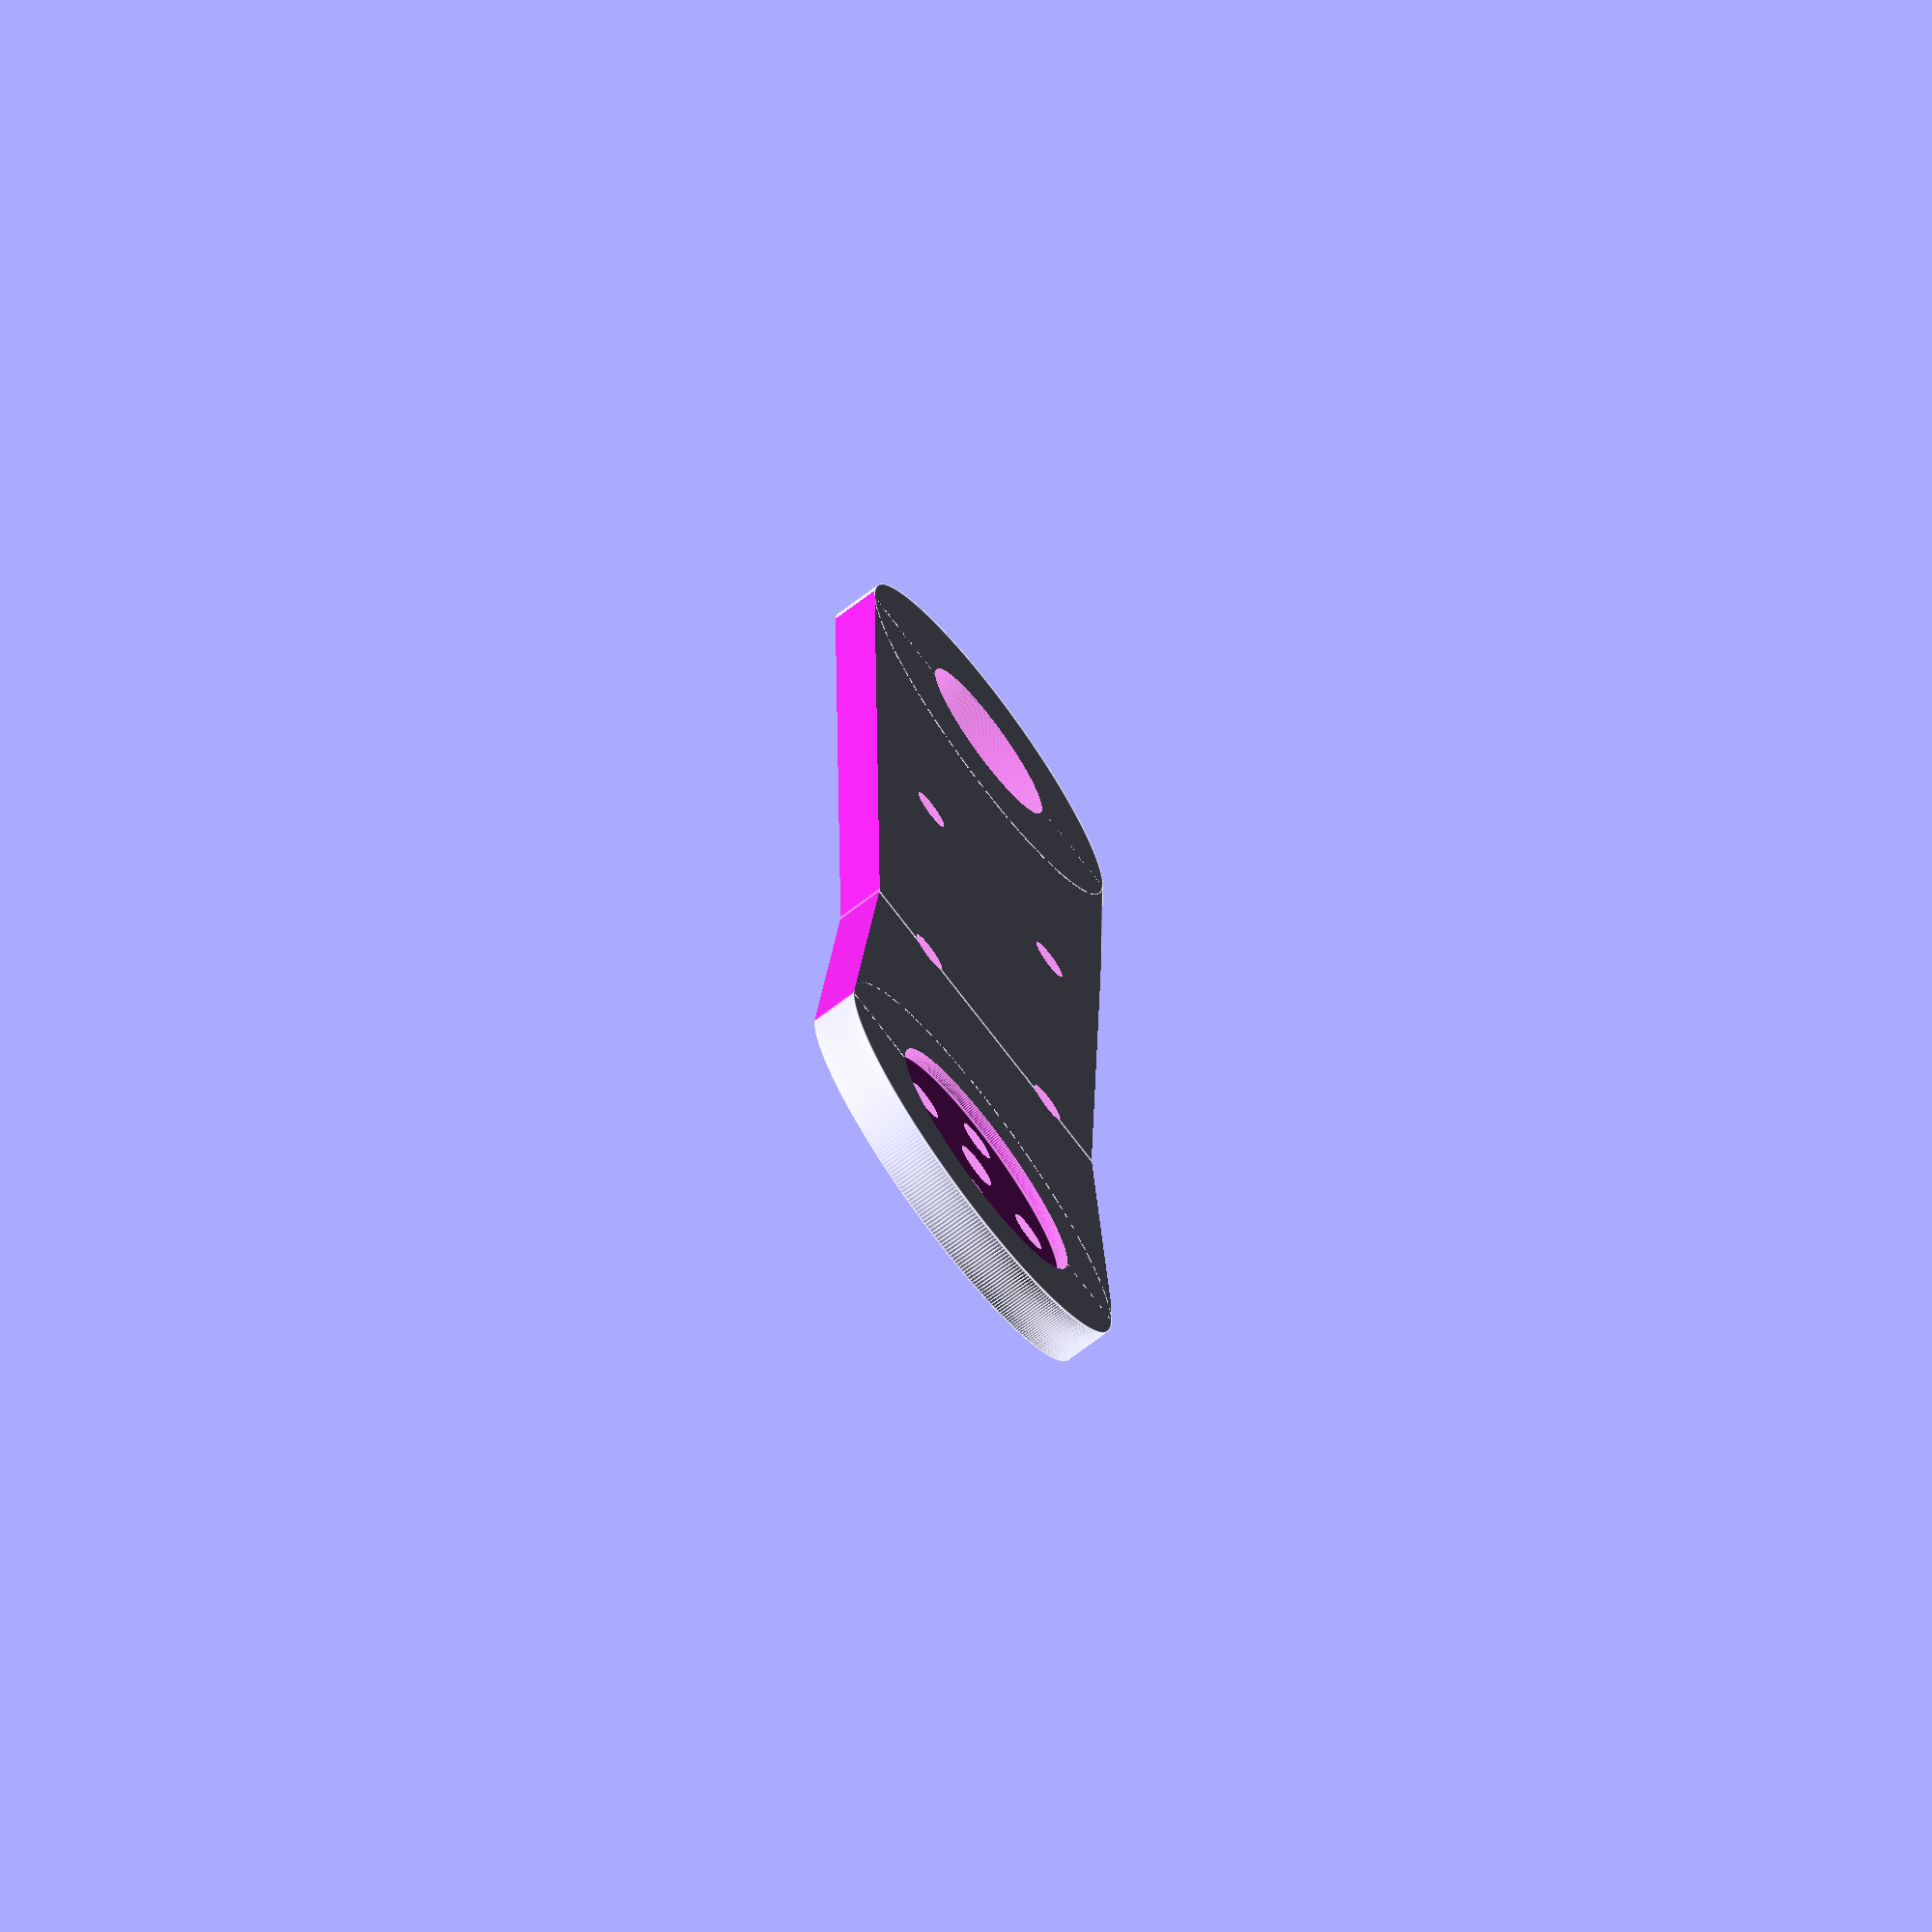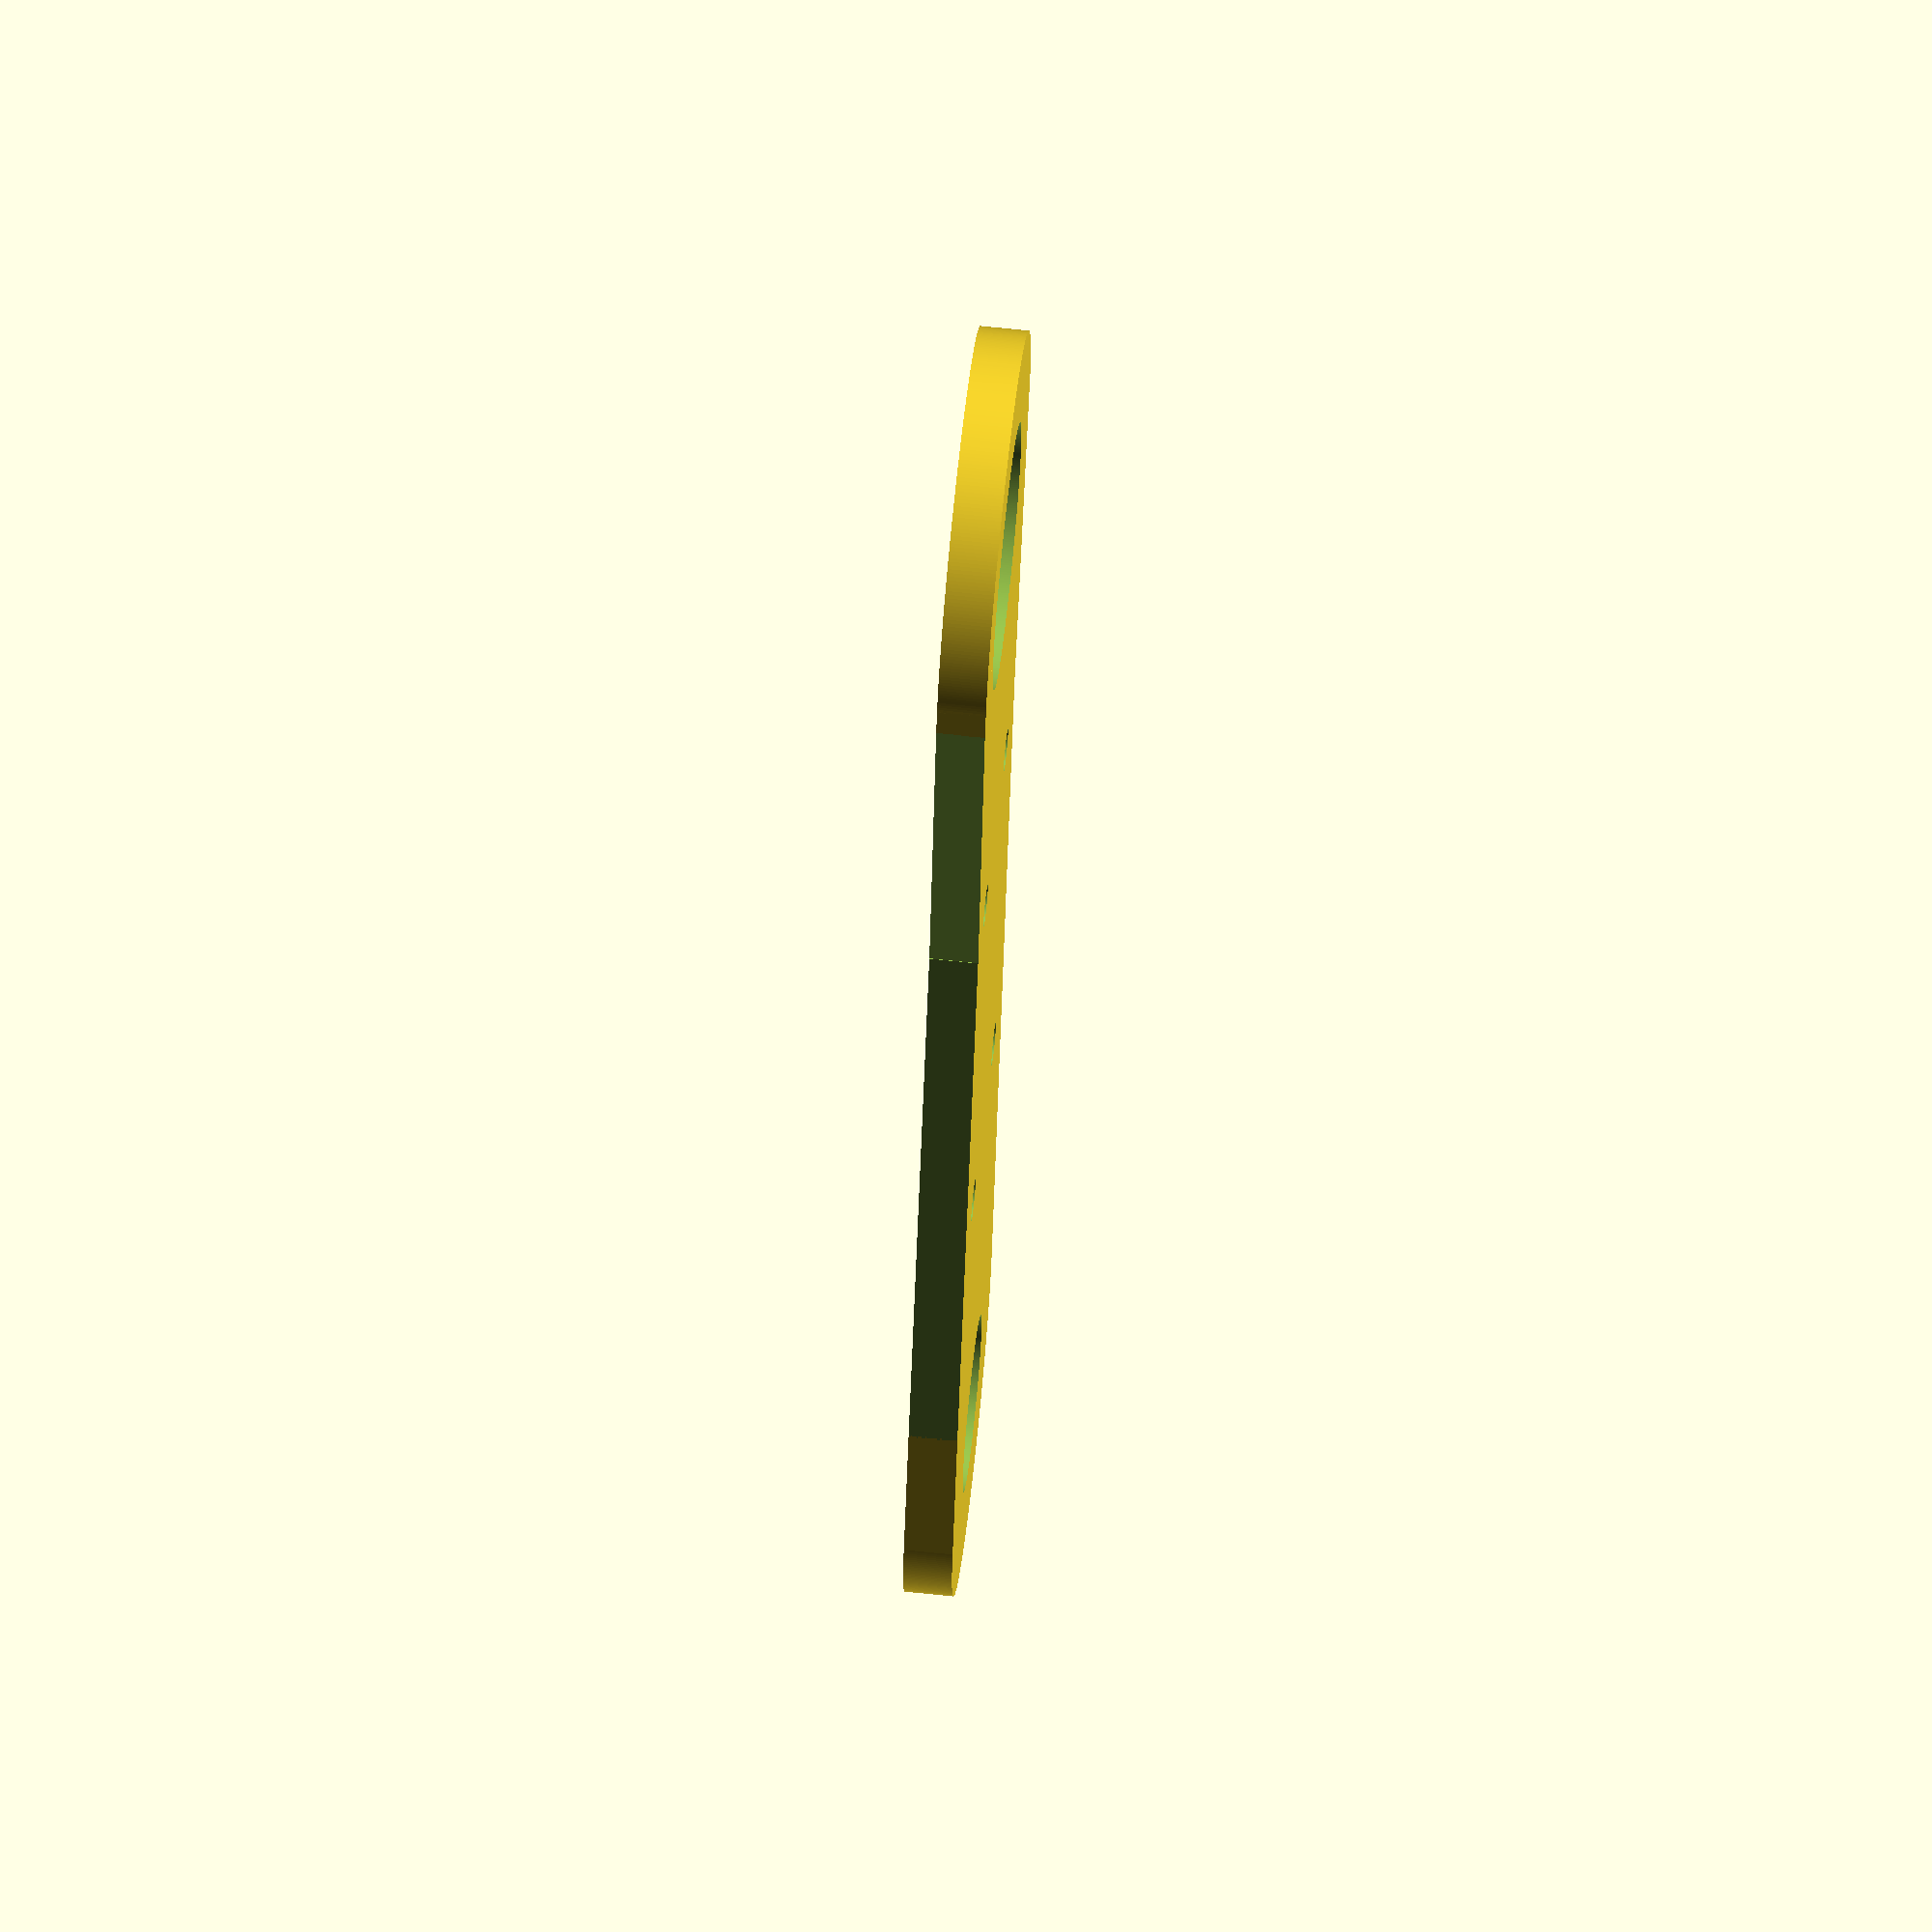
<openscad>
//////////////////////
// Robotic Arm V2.0 //
//////////////////////
//DESIGN VERSION 1.1

/* 
Todo:
1x Voltageregulator 6-7.2V
1x Base plate
---
*/

$fn=360; //360 for printing, 36 for designing
ToothAngle = 18; //Angle of the Wheeltooth, Default = 18
ShowScrewDummies = 0; // Default = 0
ShowServoDummies = 0; // Default = 0
ShowBallBearings = 0; // Default = 0
ShowTurnAxis = 0; // Default = 0
ShowRobotArm = 0; // Default = 1
ShowControlparts = 0; // default = 0


/// BEGIN
// Modules
module screwBracket(){
//screwBracket
	difference(){
		union(){
			minkowski(){
				cube([5.25,17,1]);
				translate([1,1,0]) cylinder(h=1.5, d=2);
				}
			cube([5.25,19,2.5]);
			rotate([0,10,0]) translate([-1.4,9,1.7]) cube([8,1,2]);
			}
		//srewHoles
		union() {
			translate([4.25,4.3,-1])  cylinder(h=4, d=4.5);
			translate([4.25,14.8,-1])  cylinder(h=4, d=4.5);	
			translate([5,3,-1]) cube([2.5,2.5,4]);
			translate([5,13.5,-1]) cube([2.5,2.5,4]);
			}
	}
}
module TorqueMount(){
// torque mount
		color("Silver"){
			difference(){
				union(){
					translate([0,0,2.7]) cylinder(h=2, d=20);
					cylinder(h=4.7, d=9);				
				}
				translate([0,0,-1])cylinder(h=8, d=4.5);
				translate([7,0,2]) cylinder(h=4,d=3);
				rotate([0,0,90]) translate([7,0,2]) cylinder(h=4,d=3);
				rotate([0,0,180]) translate([7,0,2]) cylinder(h=4,d=3);
				rotate([0,0,270]) translate([7,0,2]) cylinder(h=4,d=3);
			}
		}
}
module WireTerminal(){
		//wireTerminal
	color("DimGray",1){
		translate([40,6.5,4]) cube([5,7,4]);
		}
		color("Red",1){
			translate([40,7.5,5.5]) cube([7,5,1]);
		}
}
module ServoMainPart(){
	color("DimGray",1){
		//mainpart
		cube([40.5,20,36.5]);
		translate([40.5,0.5,28]) screwBracket();
		rotate([0,0,180]) translate([0,-19.5,28])  screwBracket();
		translate([10,10,36.5]) cylinder(h=2, d=19);
		translate([10,10,38.5]) cylinder(h=1, d=13);
		translate([10,10,39.5]) cylinder(h=0.5, d=11);
		translate([14,1.5,36.5]) cube([21,17,2]);
		}
		//torqueConnector
		color("Gold",1){
			translate([10,10,40]) cylinder(h=4.5, d=5);
		}
	//silver torque disc
	translate([10,10,40.5]) TorqueMount();
	//red wire terminal
	rotate([0,0,180]) translate([-42,-20,0]) WireTerminal();
}
module BasePlateBallb(){
	cylinder(d=10, h=4);
	translate([0,0,-5]) cylinder(d=3, h=14);
	}
module CutBasePBB(){
	translate([0,0,-2]) cylinder(d=13, h=5);
	translate([0,0,-7])  cylinder(d=4, h=15);
	translate([-4,-2,-7]) cube([4,4,15]);
	translate([-13,-6.5,-2]) cube([13,13,5]);
	}
module BaseMount(){
	difference(){
		union(){
			cube([12,15,5]);
			translate([0,0,5]) cube([12,15,10]);
			}
		translate([5,7.5,-1]) cylinder(h=7,d=4.5);
		translate([-10,-1,12]) rotate([0,45,0]) cube([12,20,30]);
		translate([5,7.5,5]) cylinder(h=25, d=8);
		}
	}
module InnerMountNose(){
	difference(){
		translate([0,0,0]) cube([10,39,15]);
		translate([-10,-1,7]) rotate([0,45,0]) cube([12,45,30]);
		}	
}
module BaseCone(){
    difference(){
        union(){
            difference(){
                union(){
                    //lower ring
                    translate([0,0,0]) cylinder(d=130, h=22);
                    //upper ring
                    translate([0,0,20]) cylinder(h = 40, d1 = 130, d2 = 125);
                    }
                translate([0,0,-1.9]) cylinder(d=122, h=22);
                translate([0,0,20]) cylinder(h = 35, d1 = 122, d2 = 117);
                // Cutout top plate
                translate([0,0,54]) cylinder(d=54, h=7);
                //BB Cuts
                translate([51.5,0,59]) rotate([0,90,0]) CutBasePBB();
                translate([-52.5,0,59]) rotate([0,90,0]) CutBasePBB();
                translate([0,52.5,59]) rotate([90,90,0]) CutBasePBB();
                translate([0,-51.5,59]) rotate([90,90,0]) CutBasePBB();
                }
        
            //Base Mounts
            translate([-74,-5,0]) BaseMount();
            translate([5,-74,0]) rotate([0,0,90]) BaseMount();
            translate([74,5,0]) rotate([0,0,180]) BaseMount();
            translate([-5,74,0]) rotate([0,0,270]) BaseMount();
            //Inner Nose
            difference(){
                union(){
                    translate([50,-18.5	,0]) InnerMountNose();
                    rotate([0,0,180]) translate([50,-19.5,0]) InnerMountNose();
                    }
                translate([-100,-13.5,-1]) cube([200,27,6.5]);
                translate([45,-15.5,-1]) cube([50,31,6.5]);
            }
        }
    //BASEHOLES
	// bottom wire hole
	translate([50,50,0]) rotate([135,90,0]) cylinder(h=20,d=8);
	// ??? translate([65,65,0]) cylinder(h=30,d=4);
	// base servo screw hole
	translate([0,0,30]) cylinder(h=50, d=4);
	// Main Wire hole
	translate([-19.5,0,15]) cylinder(h=60, d=15);
	// whole plates screw holes
	translate([-15,15,20]) cylinder(h=80, d=3.5);
	rotate([0,0,90]) translate([-15,15,20]) cylinder(h=50, d=3.5);
	rotate([0,0,180]) translate([-15,15,20]) cylinder(h=50, d=3.5);
	rotate([0,0,270]) translate([-15,15,20]) cylinder(h=50, d=3.5);
	translate([-15,15,66.1]) cylinder(h=3, d=6.8);	
	rotate([0,0,90]) translate([-15,15,66.1]) cylinder(h=3, d=6.8);
	rotate([0,0,180]) translate([-15,15,66.1]) cylinder(h=8, d=6.8);
	rotate([0,0,270]) translate([-15,15,66.1]) cylinder(h=8, d=6.8);
	
	// Servo screw holes

	translate([0,7,30]) cylinder (h=50, d=3.5);
	translate([0,-7,30]) cylinder (h=50, d=3.5);
	translate([7,0,30]) cylinder (h=50, d=3.5);
	translate([-7,0,30]) cylinder (h=50, d=3.5);    
    }

}
module TPServoMount(){
difference(){	
	union(){
		cube([6,55,50]);
		rotate([0,90,0]) translate([-43,25,0]) cylinder(h=6, d=35);
		translate([-12,9.5,0]) cube([12,5,51]);
		translate([-12,35.5,0]) cube([12,5,51]);
		}
	translate([-2,50.5,-3]) rotate([10,0,0]) cube([9,20,60]);
	translate([7,-0.5,-3]) rotate([10,0,180]) cube([9,20,60]);
	translate([-20,14.5,8]) cube([35,21,42]);
	//screwholes
	translate([-3,19.75,53])rotate([0,90,0]) cylinder(h=10, d=4);
	translate([-3,19.75,4.25])rotate([0,90,0]) cylinder(h=10, d=4);
	translate([-3,30,4.25])rotate([0,90,0]) cylinder(h=10, d=4);
	translate([-3,30,53])rotate([0,90,0]) cylinder(h=10, d=4);
	translate([-2,24,1]) cube([7,2,8]);
	translate([-2,24,49]) cube([7,2,8]);
	//vert Mount
	rotate([0,10,0]) translate([-23.8,8.5,-9.2]) cube([15,7,59.5]);
	rotate([0,10,0]) translate([-23.8,34.5,-9.2]) cube([15,7,59.5]);
    // cable tie
    translate([-10,4,8 ]) rotate([-10,0,0]) cube([30,1.8,5]);
	}
// Screw on topplate
    difference(){
        union(){
            translate([-8,1,0]) cube([10,9,3]);
            translate([-8,40,0]) cube([10,9,3]);
        }
    //Screw holes
    translate([-4,5,-7]) cylinder(h=20,r=2);
    translate([-4,45,-7]) cylinder(h=20,r=2);
    translate([-4,5,-5.2]) cylinder(h=2.2,r=6.5/2,$fn=6);
    translate([-4,45,-5.2]) cylinder(h=2.2,r=6.5/2,$fn=6);

    }
    

}
module TopPlate(){
    /*
	// better Print surface  
	difference(){
		translate([0,0,69]) cylinder(h=0.5, d= 123);
		translate([0,0,68]) cylinder(h=4, d= 120);
		}
	difference(){
		translate([0,0,69]) cylinder(h=0.5, d= 100);
		translate([0,0,68]) cylinder(h=4, d= 80);
		}
    //end printsurface
    */
    difference(){
        union(){
            difference(){
                union(){
                    translate([0,0,64]) cylinder (h=5, d1= 125, d2=123);
        
                    }
                translate([0,0,62])cylinder(h=8, d=10);
                // holes for TPservoMount
                translate([-45,-20,62]) cylinder(h=20,r=2);
                translate([-45,20,62]) cylinder(h=20,r=2);
                translate([-45,-20,63.5]) cylinder(h=2.6,r=6.5/2,$fn=6);
                translate([-45,20,63.5]) cylinder(h=2.6,r=6.5/2,$fn=6);
                translate([5,-20,62]) cylinder(h=20,r=2);
                translate([5,20,62]) cylinder(h=20,r=2);
                translate([5,-20,63.5]) cylinder(h=2.6,r=6.5/2,$fn=6);
                translate([5,20,63.5]) cylinder(h=2.6,r=6.5/2,$fn=6);
            }
            translate([9,-25,69]) TPServoMount();
            translate([-41,-25,69]) TPServoMount();
        }
    //BASEHOLES
	// bottom wire hole
	//translate([50,50,0]) rotate([135,90,0]) cylinder(h=20,d=15);
	// ??? translate([65,65,0]) cylinder(h=30,d=4);
	// base servo screw hole
	translate([0,0,30]) cylinder(h=50, d=4);
	// Main Wire hole
	translate([-19.5,0,15]) cylinder(h=60, d=15);
	// whole plates screw holes
	translate([-15,15,20]) cylinder(h=80, d=3.5);
	rotate([0,0,90]) translate([-15,15,20]) cylinder(h=50, d=3.5);
	rotate([0,0,180]) translate([-15,15,20]) cylinder(h=50, d=3.5);
	rotate([0,0,270]) translate([-15,15,20]) cylinder(h=50, d=3.5);
	translate([-15,15,66.1]) cylinder(h=3, d=6.8);	
	rotate([0,0,90]) translate([-15,15,66.1]) cylinder(h=3, d=6.8);
	rotate([0,0,180]) translate([-15,15,66.1]) cylinder(h=8, d=6.8);
	rotate([0,0,270]) translate([-15,15,66.1]) cylinder(h=8, d=6.8);
	
	// Servo screw holes

	translate([0,7,30]) cylinder (h=50, d=3.5);
	translate([0,-7,30]) cylinder (h=50, d=3.5);
	translate([7,0,30]) cylinder (h=50, d=3.5);
	translate([-7,0,30]) cylinder (h=50, d=3.5);  
    }
}
module TopPlatePrint(){
    /*
	// better Print surface  
	difference(){
		translate([0,0,69]) cylinder(h=0.5, d= 123);
		translate([0,0,68]) cylinder(h=4, d= 120);
		}
	difference(){
		translate([0,0,69]) cylinder(h=0.5, d= 100);
		translate([0,0,68]) cylinder(h=4, d= 80);
		}
    //end printsurface
    */
    difference(){
        union(){
            difference(){
                union(){
                    translate([0,0,64]) cylinder (h=5, d1= 125, d2=123);
        
                    }
                translate([0,0,62])cylinder(h=8, d=10);
                // holes for TPservoMount
                translate([-45,-20,62]) cylinder(h=20,r=2);
                translate([-45,20,62]) cylinder(h=20,r=2);
                translate([-45,-20,63.5]) cylinder(h=2.6,r=6.5/2,$fn=6);
                translate([-45,20,63.5]) cylinder(h=2.6,r=6.5/2,$fn=6);
                translate([5,-20,62]) cylinder(h=20,r=2);
                translate([5,20,62]) cylinder(h=20,r=2);
                translate([5,-20,63.5]) cylinder(h=2.6,r=6.5/2,$fn=6);
                translate([5,20,63.5]) cylinder(h=2.6,r=6.5/2,$fn=6);
            }
            //translate([9,-25,69]) TPServoMount();
            //translate([-41,-25,69]) TPServoMount();
        }
    //BASEHOLES
	// bottom wire hole
	translate([50,50,0]) rotate([135,90,0]) cylinder(h=20,d=15);
	// ??? translate([65,65,0]) cylinder(h=30,d=4);
	// base servo screw hole
	translate([0,0,30]) cylinder(h=50, d=4);
	// Main Wire hole
	translate([-19.5,0,15]) cylinder(h=60, d=15);
	// whole plates screw holes
	translate([-15,15,20]) cylinder(h=80, d=3.5);
	rotate([0,0,90]) translate([-15,15,20]) cylinder(h=50, d=3.5);
	rotate([0,0,180]) translate([-15,15,20]) cylinder(h=50, d=3.5);
	rotate([0,0,270]) translate([-15,15,20]) cylinder(h=50, d=3.5);
	translate([-15,15,66.1]) cylinder(h=3, d=6.8);	
	rotate([0,0,90]) translate([-15,15,66.1]) cylinder(h=3, d=6.8);
	rotate([0,0,180]) translate([-15,15,66.1]) cylinder(h=8, d=6.8);
	rotate([0,0,270]) translate([-15,15,66.1]) cylinder(h=8, d=6.8);
	
	// Servo screw holes

	translate([0,7,30]) cylinder (h=50, d=3.5);
	translate([0,-7,30]) cylinder (h=50, d=3.5);
	translate([7,0,30]) cylinder (h=50, d=3.5);
	translate([-7,0,30]) cylinder (h=50, d=3.5);  
    }
}
module MiddlePlateConnector(){
    difference(){
        union(){
    	//// MIDDLE PLATE CONNECTOR begin
	translate([0,0,55]) cylinder(h=14, d=9.5);
	translate([0,0,52]) cylinder(h=11.9, d=52);
	//base servo mount connector
	translate([0,0,47.5]) cylinder(h=10, d=20);
	//// MIDDLE PLATE CONNECTOR end
        }
    //BASEHOLES
	// bottom wire hole
	//translate([50,50,0]) rotate([135,90,0]) cylinder(h=20,d=15);
	// ??? translate([65,65,0]) cylinder(h=30,d=4);
	// base servo screw hole
	translate([0,0,30]) cylinder(h=50, d=4);
	// Main Wire hole
	translate([-19.5,0,15]) cylinder(h=60, d=15);
	// whole plates screw holes
	translate([-15,15,20]) cylinder(h=80, d=3.5);
	rotate([0,0,90]) translate([-15,15,20]) cylinder(h=50, d=3.5);
	rotate([0,0,180]) translate([-15,15,20]) cylinder(h=50, d=3.5);
	rotate([0,0,270]) translate([-15,15,20]) cylinder(h=50, d=3.5);
	translate([-15,15,66.1]) cylinder(h=3, d=6.8);	
	rotate([0,0,90]) translate([-15,15,66.1]) cylinder(h=3, d=6.8);
	rotate([0,0,180]) translate([-15,15,66.1]) cylinder(h=8, d=6.8);
	rotate([0,0,270]) translate([-15,15,66.1]) cylinder(h=8, d=6.8);
	
	// Servo screw holes

	translate([0,7,30]) cylinder (h=50, d=3.5);
	translate([0,-7,30]) cylinder (h=50, d=3.5);
	translate([7,0,30]) cylinder (h=50, d=3.5);
	translate([-7,0,30]) cylinder (h=50, d=3.5);  
    }
}
module LowerArm(){
	difference(){
		union(){
		//lowerpart
		cube([4,35,37.5]);
		translate([0,17.5,0]) rotate([0,90,0]) cylinder(h=4,d=35);
		//upperpart
		translate([0,2,37]) cube([4,31,80]); //28.5,3.25
		translate([0,17.5,117.5]) rotate([0,90,0]) cylinder(h=4,d=31);
		}
	translate([-3,35,-0]) rotate([5,0,0]) cube([10,20,38]);
	translate([-3,-20.2,1.75]) rotate([-5,0,0]) cube([10,20,38]);
	translate([-3,31.7,37.8]) rotate([-0.9,0,0]) cube([10,20,100]);
	translate([-3,-17,37.5]) rotate([0.9,0,0]) cube([10,20,100]);
	//servo screwholes
	translate([-3,10,1]) rotate([0,90,0]) cylinder(h=10,d=3.5);
	translate([-3,24,1]) rotate([0,90,0]) cylinder(h=10,d=3.5);
	translate([-3,17,8]) rotate([0,90,0]) cylinder(h=10,d=3.5);
	translate([-3,17,-6]) rotate([0,90,0]) cylinder(h=10,d=3.5);
	translate([-3,17,1]) rotate([0,90,0]) cylinder(h=10,d=4);
	}
}
module bracingCylinder(){
// bracing cylinder
    difference(){
    rotate([0,90,0]) cylinder(d = 7.5, h=50, $fn=36);
    translate([-2,0,0]) rotate([0,90,0]) cylinder(d = 3.5, h=54, $fn=36);
    }
}
module lowerFrontArm(){
    translate([-26,8,145]) bracingCylinder();
    translate([-26,-8,145]) bracingCylinder();
    translate([-26,-8,185]) bracingCylinder();
    translate([-26,8,185]) bracingCylinder();
    difference(){
        translate([23.3,-17,107]) LowerArm();//23.3
        union(){
            //servo screwholes
            translate([-32,8,185]) rotate([0,90,0]) cylinder(h=62,d=3.5);
            translate([-32,-8,185]) rotate([0,90,0]) cylinder(h=62,d=3.5);
            translate([-32,8,145]) rotate([0,90,0]) cylinder(h=62,d=3.5);
            translate([-32,-8,145]) rotate([0,90,0]) cylinder(h=62,d=3.5);
            }
    translate([23,-16.5,223]) 
        union(){
            translate([-3,10,1]) rotate([0,90,0]) cylinder(h=10,d=3.5);
            translate([-3,24,1]) rotate([0,90,0]) cylinder(h=10,d=3.5);
            translate([-3,17,8]) rotate([0,90,0]) cylinder(h=10,d=3.5);
            translate([-3,17,-6]) rotate([0,90,0]) cylinder(h=10,d=3.5);
            translate([-3,17,1]) rotate([0,90,0]) cylinder(h=10,d=4);
            }
    }
}
module lowerRearArm(){
    difference(){
		translate([-28.8,-17,107]) LowerArm();//23.3
		// axis back hole
		translate([-34,0.5,224]) rotate([0,90,0]) cylinder(d=14.5,h=15,$fn=360);
		translate([-29.8,0,108]) rotate([0,90,0]) cylinder(h=2,d=22);
		translate([-32,8,185]) rotate([0,90,0]) cylinder(h=62,d=3.5);
		translate([-32,-8,185]) rotate([0,90,0]) cylinder(h=62,d=3.5);
		translate([-32,8,145]) rotate([0,90,0]) cylinder(h=62,d=3.5);
		translate([-32,-8,145]) rotate([0,90,0]) cylinder(h=62,d=3.5);
		}
}
module servoCutOut(){
    color("blue"){
        translate([0,0,-300]) union(){
                //screwholes
                translate([-10,5.75,348.75]) rotate([0,90,0]) cylinder(d=4, h=30, $fn=36);
                translate([-10,-4.75,348.75]) rotate([0,90,0]) cylinder(d=4, h=30, $fn=36);
                translate([-10,5.75,299.25]) rotate([0,90,0]) cylinder(d=4, h=30, $fn=36);
                translate([-10,-4.75,299.25]) rotate([0,90,0]) cylinder(d=4, h=30, $fn=36);
                //servocutout
                translate([-23,-10.5,303.25]) cube([50,21,41]);
                //translate([8,-0.5,344.25]) cube([7,2,8]);
                //translate([8,-0.5,297.25]) cube([7,2,8]);
                }
        }
    }
module upperFrontArm(){
	difference(){
		union(){
			translate([8.6,-15,220]) cube([4,31,120]);
			translate([8.6,0.5,219]) rotate([0,90,0]) cylinder(d=31,h=4,$nf=360);
			translate([8.6,0.5,340]) rotate([0,90,0]) cylinder(d=31,h=4,$nf=360);
		}
		color("blue"){
			union(){
			//screwholes
				translate([-35,5.75,349.25]) rotate([0,90,0]) cylinder(d=4, h=100, $fn=36);
				translate([-35,-4.75,349.25]) rotate([0,90,0]) cylinder(d=4, h=100, $fn=36);
				translate([-35,5.75,300.25]) rotate([0,90,0]) cylinder(d=4, h=100, $fn=36);
				translate([-35,-4.75,300.25]) rotate([0,90,0]) cylinder(d=4, h=100, $fn=36);

				translate([-35,5.75,258.75]) rotate([0,90,0]) cylinder(d=4, h=100, $fn=36);
				translate([-35,-4.75,258.75]) rotate([0,90,0]) cylinder(d=4, h=100, $fn=36);
				translate([-35,5.75,209.75]) rotate([0,90,0]) cylinder(d=4, h=100, $fn=36);
				translate([-35,-4.75,209.75]) rotate([0,90,0]) cylinder(d=4, h=100, $fn=36);
			//servocutout
				translate([-23,-9,304.25]) cube([50,20,41]);
				translate([-23,-9,213.75]) cube([50,20,41]);

				translate([8,-0.5,344.25]) cube([7,2,8]);
				translate([8,-0.5,297.25]) cube([7,2,8]);
				translate([8,-0.5,253.75]) cube([7,2,8]);
				translate([8,-0.5,206.75]) cube([7,2,8]);
					color("green"){
						translate([-30,14,277]) rotate([-2,0,0]) cube([50,20,80]);
						translate([-30,16.70,205]) rotate([2,0,0]) cube([50,20,80]);
						translate([-30,-34.70,205]) rotate([-2,0,0]) cube([50,20,80]);
						translate([-30,-32,277]) rotate([2,0,0]) cube([50,20,80]);
						translate([-30,113,280])  rotate([0,90,0]) cylinder(d=200, h=70, $fn=360);
						translate([-30,-111,280])  rotate([0,90,0]) cylinder(d=200, h=70, $fn=360);
					}
			}
		}
	}
}
module upperRearArm(){
	difference(){	
		union(){
			translate([-24,-15,220]) cube([6,31,120]);
			translate([-24,0.5,219]) rotate([0,90,0]) cylinder(d=31,h=6,$nf=360);
			translate([-24,0.5,340]) rotate([0,90,0]) cylinder(d=31,h=6,$nf=360);
			translate([-29.5,0.5,224]) rotate([0,90,0]) cylinder(d=13.5,h=7,$nf=360);
			translate([-33.5,0.5,335]) rotate([0,90,0]) cylinder(d=13.5,h=11,$nf=360);
		}
		color("blue"){
			union(){
			//screwholes
				translate([-35,5.75,349.25]) rotate([0,90,0]) cylinder(d=4, h=100, $fn=36);
				translate([-35,-4.75,349.25]) rotate([0,90,0]) cylinder(d=4, h=100, $fn=36);
				translate([-35,5.75,300.25]) rotate([0,90,0]) cylinder(d=4, h=100, $fn=36);
				translate([-35,-4.75,300.25]) rotate([0,90,0]) cylinder(d=4, h=100, $fn=36);
                
				translate([-24.5,5.75,349.25]) rotate([0,90,0]) cylinder(d=6.7, h=3, $fn=6);
				translate([-24.5,-4.75,349.25]) rotate([0,90,0]) cylinder(d=6.7, h=3, $fn=6);
                
				translate([-35,5.75,258.75]) rotate([0,90,0]) cylinder(d=4, h=100, $fn=36);
				translate([-35,-4.75,258.75]) rotate([0,90,0]) cylinder(d=4, h=100, $fn=36);
				translate([-35,5.75,209.75]) rotate([0,90,0]) cylinder(d=4, h=100, $fn=36);
				translate([-35,-4.75,209.75]) rotate([0,90,0]) cylinder(d=4, h=100, $fn=36);
                
                translate([-24.5,5.75,209.75]) rotate([0,90,0]) cylinder(d=6.7, h=3, $fn=6);
                translate([-24.5,-4.75,209.75]) rotate([0,90,0]) cylinder(d=6.7, h=3, $fn=6);
			//servocutout
				translate([-23,-9.5,304.25]) cube([50,21,41]);
				translate([-23,-9.5,213.75]) cube([50,21,41]);

				translate([8,-0.5,344.25]) cube([7,2,8]);
				translate([8,-0.5,297.25]) cube([7,2,8]);
				translate([8,-0.5,253.75]) cube([7,2,8]);
				translate([8,-0.5,206.75]) cube([7,2,8]);
					color("green"){
						translate([-30,14,277]) rotate([-2,0,0]) cube([50,20,80]);
						translate([-30,16.70,205]) rotate([2,0,0]) cube([50,20,80]);
						translate([-30,-34.70,205]) rotate([-2,0,0]) cube([50,20,80]);
						translate([-30,-32,277]) rotate([2,0,0]) cube([50,20,80]);
						translate([-30,113,280])  rotate([0,90,0]) cylinder(d=200, h=70, $fn=360);
						translate([-30,-111,280])  rotate([0,90,0]) cylinder(d=200, h=70, $fn=360);
					}
			}
		}
	}

}

module wristMount(){
	difference(){
		union(){
			translate([28,-13.5,335]) cube([4,28,50]);
			translate([-32,-13.5,335]) cube([4,28,50]);
			translate([-28,-13.5,377]) cube([60,28,8]);
			translate([23,0.5,335]) rotate([0,90,0])cylinder(d=28,h=10,$fn=360);
			translate([-33,0.5,335]) rotate([0,90,0])cylinder(d=28,h=8,$fn=360);
		}
		translate ([-24.5,0.5,391]) rotate([0,90,0]) servoCutOut();
	//facette
		translate ([-35,14.7,330]) rotate([2,0,0]) cube([70,20,60]);
		translate ([-35,-33.7,330]) rotate([-2,0,0]) cube([70,20,60]);
		translate ([28,-15,386]) rotate([0,45,0]) cube([12,30,12]);
		translate ([-45,-15,386]) rotate([0,45,0]) cube([12,30,12]);
	//axis hole
		translate([-38,0.5,335]) rotate([0,90,0]) cylinder(d=14.5,h=15,$fn=360);
	//screwholes
		translate([22,-16.5,334]) union(){
			translate([-3,10,1]) rotate([0,90,0]) cylinder(h=20,d=3.5);
			translate([-3,24,1]) rotate([0,90,0]) cylinder(h=20,d=3.5);
			translate([-3,17,8]) rotate([0,90,0]) cylinder(h=20,d=3.5);
			translate([-3,17,-6]) rotate([0,90,0]) cylinder(h=20,d=3.5);
			translate([-3,17,1]) rotate([0,90,0]) cylinder(h=20,d=4);           
		}
        translate([24.3,6.25,376.9]) rotate([0,0,30]) cylinder(h=3.1,r=6.7/2,$fn=6);
        translate([24.3,-4.25,376.9]) rotate([0,0,30]) cylinder(h=3.1,r=6.7/2,$fn=6);
         translate([-24.9,6.25,376.9]) rotate([0,0,30]) cylinder(h=3.1,r=6.7/2,$fn=6);
        translate([-24.9,-4.25,376.9]) rotate([0,0,30]) cylinder(h=3.1,r=6.7/2,$fn=6);  
	} 
}
module InnerLowerPlate(){
	difference(){
	translate([0,0,46.5]) cylinder(h=5.5, d=105);
	// Middle hole
	translate([0,0,46]) cylinder(h=7, d=21);
	// Main Wire hole
	translate([-19.5,0,15]) cylinder(h=60, d=15);
	// ballbearing holes
	translate([36.5,0,50]) rotate([0,90,0]) CutBasePBB();
	translate([-37.5,0,50]) rotate([0,90,0]) CutBasePBB();
	translate([0,37.5,50]) rotate([90,90,0]) CutBasePBB();
	translate([0,-36.5,50]) rotate([90,90,0]) CutBasePBB();
	//whole plates screw holes
	translate([-15,15,20]) cylinder(h=50, d=3.5);
	rotate([0,0,90]) translate([-15,15,20]) cylinder(h=50, d=3.5);
	rotate([0,0,180]) translate([-15,15,20]) cylinder(h=50, d=3.5);
	rotate([0,0,270]) translate([-15,15,20]) cylinder(h=50, d=3.5);
	translate([-15,15,46]) cylinder(h=3, d=7.8, $fn=6);
	rotate([0,0,90]) translate([-15,15,46]) cylinder(h=3, d=7.5, $fn=6);
	rotate([0,0,180]) translate([-15,15,46]) cylinder(h=3, d=7.5, $fn=6);
	rotate([0,0,270]) translate([-15,15,46]) cylinder(h=3, d=7.5, $fn=6);
////////// DEBUG CUTTROUGH
	//translate([0,-90,1]) cube([150,190,80]);
	}
}

//BaseServoMount
module BaseServoMount(){
difference(){
	union(){
            //bottom
            translate([-80,-13,0]) cube([160,26,5]);	
            translate([-42,-15,0]) cube([105,30,5]);
            //servomount
            translate([31,-15,5]) cube([9,30,22.7]);
            translate([-19.5,-15,5]) cube([9,30,22.7]);
		}
		//bottom hole
		translate([-10.5,-10.5,-1]) cube([41.5,21,20]);
		translate([-20,-5,-2]) cube([10,10,10]);
		//servomounthole
		translate([30,-10,5]) cube([11,20,15.7]);
		translate([-20,-10,5]) cube([11,20,15.7]);

		//servosrewholes
		translate([34.8,5.3,26]) cylinder(h=20,d=3.5);
		translate([34.8,-5.3,26]) cylinder(h=20,d=3.5);
		translate([-14.2,5.3,26]) cylinder(h=20,d=3.5);
		translate([-14.2,-5.3,26]) cylinder(h=20,d=3.5);
        translate([34.8,5.3,22]) cylinder(h=3,d=7,$fn=6);
		translate([34.8,-5.3,22]) cylinder(h=3,d=7,$fn=6);
		translate([-14.2,5.3,22]) cylinder(h=3,d=7,$fn=6);
		translate([-14.2,-5.3,22]) cylinder(h=3,d=7,$fn=6);
        translate([34.8,2.3,22]) cube([10,6,3]);
		translate([34.8,-8.3,22]) cube([10,6,3]);
		translate([-23.2,2.3,22]) cube([10,6,3]);
		translate([-23.2,-8.3,22]) cube([10,6,3]);
		//lower ring cutout
		difference(){
			translate([0,0,-1]) cylinder(d=180, h=21);
			translate([0,0,-1.9]) cylinder(d=120, h=23);
		}
	}
	//servomount supportwalls		
	difference(){
		union(){
			translate([35,10,5])cube([30,5,22.7]);
			translate([35,-15,5])cube([30,5,22.7]);
		}
		translate([102,9,20])rotate([0,240,0]) cube([50,7,50]);
		translate([102,-16,20])rotate([0,240,0]) cube([50,7,50]);
	}
	rotate([0,0,180]) difference(){
		union(){
			translate([17,10,5])cube([30,5,22.7]);
			translate([17,-15,5])cube([30,5,22.7]);
		}
		translate([75,9,20])rotate([0,225,0]) cube([50,7,35]);
		translate([75,-16,20])rotate([0,225,0]) cube([50,7,35]);
	}
    //end servomount supportwalls
}
module LeftClawBase(){
    difference(){
        union(){
            cylinder(h=3,r=10);      
        }
        translate([-1.5,-10,-3])cube([22,22,10]);
        translate([0,0,-1]) cylinder(h=10,r=3);
        translate([-7,0,-6]) cylinder(h=20,r=3.5/2);
    }
    //both
    difference(){
       
        union(){
            translate([-4.5,-10,0]) cube([3,20,10]);  
        }
        translate([0,0,-1]) cylinder(h=5,r=3);
        difference(){
            translate([0,0,-3]) cylinder(h=20,r=14);
            translate([0,0,-4]) cylinder(h=20,r=10);  
        }
        //horizontalholes
        translate([-20,5,7]) rotate([0,90,0]) cylinder(h=50,r=3.5/2);
        translate([-20,-5,7]) rotate([0,90,0]) cylinder(h=50,r=3.5/2);
    }
}
module RightClawBase(){
    difference(){
        union(){
            cylinder(h=3,r=10);
        }
        translate([-20.5,-10,-3])cube([22,22,10]);
        translate([0,0,-1]) cylinder(h=10,r=3);
        translate([7,0,-6]) cylinder(h=20,r=3.5/2);
    }
    difference(){
        union(){
            translate([1.5,-10,0]) cube([3,20,10]);
        }
        translate([0,0,-1]) cylinder(h=5,r=3);
        difference(){
            translate([0,0,-3]) cylinder(h=20,r=14);
            translate([0,0,-4]) cylinder(h=20,r=10);          
        }
        //horizontalholes
        translate([-20,5,7]) rotate([0,90,0]) cylinder(h=50,r=3.5/2);
        translate([-20,-5,7]) rotate([0,90,0]) cylinder(h=50,r=3.5/2);
    }
}
module ClawCenterMount() {
    difference(){
        union(){
            translate([0,15,26]) cube([3,72,48],center=true);
        }
        translate([0,0,-6]) cylinder(h=10,r=3);
         //horizontalholes
        translate([-20,5,7]) rotate([0,90,0]) cylinder(h=50,r=3.5/2);
        translate([-20,-5,7]) rotate([0,90,0]) cylinder(h=50,r=3.5/2);
        translate([-3,-22.7,-6]) rotate([29,0,0]) cube([8,15,30]);
        translate([-3,8.3,0]) rotate([319,0,0]) cube([8,15,23.9]);
        translate([-5,24,-4]) cube([8,30,22]);
        translate([-3,-35.5,35]) rotate([331,0,0]) cube([8,15,30]);
        translate([-5,24,34]) cube([8,30,22]);
        translate([-3,24,34]) rotate([41,0,0]) cube([8,15,30]);
        //servo- and screw holes
        translate([-20,0,31.5]) rotate([0,90,0]) cylinder(h=30,r=3.5/2);
        translate([-20,0,20.5]) rotate([0,90,0]) cylinder(h=30,r=3.5/2);
        
        translate([-20,49,31.5]) rotate([0,90,0]) cylinder(h=30,r=3.5/2);
        translate([-20,49,20.5]) rotate([0,90,0]) cylinder(h=30,r=3.5/2);
        translate([-20,14,26]) rotate([0,90,0]) cylinder(h=50,r=9);
        translate([-20,-14,26]) rotate([0,90,0]) cylinder(h=50,r=3.5/2);
        translate([-20,5,46]) rotate([0,90,0]) cylinder(h=50,r=3.5/2);
        translate([-20,-5,46]) rotate([0,90,0]) cylinder(h=50,r=3.5/2);
        // other holes
        translate([-20,0,40]) rotate([0,90,0]) cylinder(h=30,r=4);
        translate([-20,-6,16]) rotate([0,90,0]) cylinder(h=50,r=3);
        translate([-20,-6,26]) rotate([0,90,0]) cylinder(h=50,r=3);
    }
    //servomount
    difference(){
        union(){
            translate([-11,0,31.5]) rotate([0,90,0]) cylinder(h=12.5,r=3.2);
            translate([-11,0,20.5]) rotate([0,90,0]) cylinder(h=12.5,r=3.2);
            
            translate([-11,49,31.5]) rotate([0,90,0]) cylinder(h=12.5,r=3.2);
            translate([-11,49,20.5]) rotate([0,90,0]) cylinder(h=12.5,r=3.2);
        }
        translate([-20,0,31.5]) rotate([0,90,0]) cylinder(h=30,r=3.5/2);
        translate([-20,0,20.5]) rotate([0,90,0]) cylinder(h=30,r=3.5/2);
        
        translate([-20,49,31.5]) rotate([0,90,0]) cylinder(h=30,r=3.5/2);
        translate([-20,49,20.5]) rotate([0,90,0]) cylinder(h=30,r=3.5/2);
    }
}
module RightGear(){
difference(){
    union(){
        translate([4,14,26]) rotate([0,90,0]) cylinder(h=3,r=12.5); //14 12.5
        //servodisc
        translate([2,14,26]) rotate([0,90,0]) cylinder(h=2,r=12);
        translate([-1,14,26]) rotate([0,90,0]) cylinder(h=3,r=4.5);
        translate([4,14,26]) 
        union(){
            rotate([ToothAngle/2+20,0,0]) Wheelcog();
            rotate([-ToothAngle+(ToothAngle/2)+20,0,0]) Wheelcog();
            rotate([-ToothAngle*2+(ToothAngle/2)+20,0,0]) Wheelcog();
            rotate([-ToothAngle*3+(ToothAngle/2)+20,0,0]) Wheelcog();
            rotate([-ToothAngle*4+(ToothAngle/2)+20,0,0]) Wheelcog();
            rotate([-ToothAngle*5+(ToothAngle/2)+20,0,0]) Wheelcog();
            rotate([-ToothAngle*6+(ToothAngle/2)+20,0,0]) Wheelcog();
            rotate([-ToothAngle*7+(ToothAngle/2)+20,0,0]) Wheelcog();
            rotate([-ToothAngle*8+(ToothAngle/2)+20,0,0]) Wheelcog();  
        //rotate([-ToothAngle*9+(ToothAngle/2)+20,0,0]) Wheelcog();
        //rotate([-ToothAngle*10+(ToothAngle/2)+20,0,0]) Wheelcog();
        //rotate([-ToothAngle*11+(ToothAngle/2)+20,0,0]) Wheelcog();
        }
    }
    translate([3,14,26]) rotate([0,90,0]) cylinder(h=5,r=3.5/2);
    translate([-2,14,26]) rotate([0,90,0]) cylinder(h=6,r=2.95);
    translate([-10,14,19]) rotate([0,90,0]) cylinder(h=30,r=3.5/2);
    translate([-10,14,33]) rotate([0,90,0]) cylinder(h=30,r=3.5/2);
}
    //arm
    difference(){
        union(){
            translate([4,9,37]) cube([3,10,19]);
            translate([4,14,37+19]) rotate([0,90,0]) cylinder(h=3,r=5);
        }
        translate([3,14,37+19]) rotate([0,90,0]) cylinder(h=5,r=3.5/2);
    }

}
module LeftGear(){
    //Wheel
    difference(){
        union(){     
            translate([4,-14,26])rotate([0,90,0]) cylinder(h=3,r=12.5); 
            translate([1,-14,26])rotate([0,90,0]) cylinder(h=5,r=6);
            translate([4,-14,26]) 
            union(){
                rotate([0-20,0,0])Wheelcog();
                rotate([ToothAngle-20,0,0]) Wheelcog();
                rotate([ToothAngle*2-20,0,0]) Wheelcog();
                rotate([ToothAngle*3-20,0,0]) Wheelcog();
                rotate([ToothAngle*4-20,0,0]) Wheelcog();
                rotate([ToothAngle*5-20,0,0]) Wheelcog();
                rotate([ToothAngle*6-20,0,0]) Wheelcog();
                rotate([ToothAngle*7-20,0,0]) Wheelcog();
                rotate([ToothAngle*8-20,0,0]) Wheelcog(); 
                //rotate([ToothAngle*9-20,0,0]) Wheelcog();
                //rotate([ToothAngle*10-20,0,0]) Wheelcog();
                //rotate([ToothAngle*11-20,0,0]) Wheelcog();
            }
        }
        translate([0,-14,26])rotate([0,90,0]) cylinder(h=10,r=3.5/2);
        translate([-10,-14,19]) rotate([0,90,0]) cylinder(h=30,r=3.5/2);
        translate([-10,-14,33]) rotate([0,90,0]) cylinder(h=30,r=3.5/2);
    }
    //arm
    difference(){
        union(){
            translate([4,-7-12,37]) cube([3,10,19]);
            translate([4,-14,37+19]) rotate([0,90,0]) cylinder(h=3,r=5);
        }
        translate([3,-14,37+19]) rotate([0,90,0]) cylinder(h=5,r=3.5/2);
    }
}
module Wheelcog(){
    difference(){
            union(){
                translate([0,0,-14]) rotate([0,90,0]) cylinder(h=3,r=1);
                translate([1.5,0,-11]) cube([3,2,6],center=true);
                translate([1.5,0,-11.5]) cube([3,4,4],center=true);
            }
        translate([-1,2,-13.5]) rotate([180,0,0]) 
            union(){
            rotate([0,90,0]) cylinder(h=5,r=1);
            translate([1.5,0,3]) cube([3,2,6],center=true);
            }
        translate([-1,-2,-13.5]) rotate([180,0,0]) 
            union(){
            rotate([0,90,0]) cylinder(h=5,r=1);
            translate([1.5,0,3]) cube([3,2,6],center=true);
            }
        }
}
module RobotClaw(){
    RightClawBase();
    LeftClawBase();
    ClawCenterMount();
    RightGear();
    LeftGear();
    LeftFrontBar();
    RightFrontBar();
    LeftRearBar();
    RightRearBar();
    LeftGripper();
    RightGripper();
    if (ShowServoDummies == 1){
        translate([-41.3,4,16]) rotate([90,0,0]) rotate([0,90,0]) ServoMainPart();
    }
}
module LeftGripper(){
 //lowerpart
 difference(){
     union(){
         translate([-2,-14,37+19]) rotate([0,90,0]) cylinder(h=6,r=5);
          translate([1,-10,67]) rotate([-20,0,0]) cube([6,10,22],center=true);
         translate([-2,-6,78]) rotate([0,90,0]) cylinder(h=6,r=5);
     }
     translate([-3,-14,37+19]) rotate([0,90,0]) cylinder(h=8,r=3.5/2);
     translate([-3,-6,78]) rotate([0,90,0]) cylinder(h=8,r=3.5/2);
 }
 //upperpart
 difference(){
     union(){
         translate([1,-6,89.5])cube([6,10,23],center=true);
         translate([-2,-1,91+10]) rotate([0,90,0])  cylinder(h=6,r=10);
     }
     translate([-3,0,89.5]) cube([10,20,30]);
     translate([-3,-6,78]) rotate([0,90,0]) cylinder(h=8,r=3.5/2);
     translate([0,14,-4]) union(){
        translate([-3,-14,90]) rotate([0,90,0]) cylinder(h=10,r=5);
        translate([-3,-19,90]) cube([10,10,12]);
        translate([-3,-14,102]) rotate([0,90,0]) cylinder(h=10,r=5);
        } 
    translate([-5,-0,110]) rotate([0,90,0]) cylinder(h=14,r=0.5);
    translate([-5,-0,108]) rotate([0,90,0]) cylinder(h=14,r=0.5);
    translate([-5,-0,106]) rotate([0,90,0]) cylinder(h=14,r=0.5);
    translate([-5,-0,104]) rotate([0,90,0]) cylinder(h=14,r=0.5);
    }
 }
 
module RightGripper(){
 //lowerpart
 difference(){
     union(){
        translate([-2,14,37+19]) rotate([0,90,0]) cylinder(h=6,r=5);
         translate([1,10,67]) rotate([20,0,0]) cube([6,10,22],center=true);
         translate([-2,6,78]) rotate([0,90,0]) cylinder(h=6,r=5);
     }
     translate([-3,14,37+19]) rotate([0,90,0]) cylinder(h=8,r=3.5/2);
     translate([-3,6,78]) rotate([0,90,0]) cylinder(h=8,r=3.5/2);
 }  
 //upperpart
 difference(){
     union(){
         translate([1,6,89.5])cube([6,10,23],center=true);
         translate([-2,6-5,91+10]) rotate([0,90,0])  cylinder(h=6,r=10);
     }
     translate([-3,-20,89.5]) cube([10,20,30]);
     translate([-3,6,78]) rotate([0,90,0]) cylinder(h=8,r=3.5/2);
     translate([0,14,-4]) union(){
        translate([-3,-14,90]) rotate([0,90,0]) cylinder(h=10,r=5);
        translate([-3,-19,90]) cube([10,10,12]);
        translate([-3,-14,102]) rotate([0,90,0]) cylinder(h=10,r=5);
        } 
    translate([-5,0,110]) rotate([0,90,0]) cylinder(h=14,r=0.5);
    translate([-5,0,108]) rotate([0,90,0]) cylinder(h=14,r=0.5);
    translate([-5,0,106]) rotate([0,90,0]) cylinder(h=14,r=0.5);
    translate([-5,0,104]) rotate([0,90,0]) cylinder(h=14,r=0.5);
    }
 }
 module RightFrontBar(){
    difference(){
        union(){
            translate([1.5,5,46]) rotate([0,90,0]) cylinder(h=6,r=3);
            translate([4,6,78]) rotate([0,90,0]) cylinder(h=3.5,r=3);
            translate([6,5.5,62]) rotate([-2,0,0]) cube([3,6,32],center=true);
        }
        translate([-1,5,46]) rotate([0,90,0]) cylinder(h=15,r=3.5/2);
        translate([-7,6,78]) rotate([0,90,0]) cylinder(h=15,r=3.5/2);
    }
}
 module LeftFrontBar(){
    difference(){
        union(){
            translate([1.5,-5,46]) rotate([0,90,0]) cylinder(h=6,r=3);
            translate([6,-5.5,62]) rotate([2,0,0]) cube([3,6,32],center=true);
            translate([4,-6,78]) rotate([0,90,0]) cylinder(h=3.5,r=3);
        }
        translate([-1,-5,46]) rotate([0,90,0]) cylinder(h=15,r=3.5/2);
        translate([-7,-6,78]) rotate([0,90,0]) cylinder(h=15,r=3.5/2);
    }
}
module RightRearBar(){
    difference(){
        union(){
       translate([-5.5,5,46]) rotate([0,90,0]) cylinder(h=4,r=3);
       translate([-5.5,6,78]) rotate([0,90,0]) cylinder(h=3.5,r=3);
       translate([-4,5.5,62]) rotate([-2,0,0]) cube([3,6,32],center=true);
        }
        translate([-7,5,46]) rotate([0,90,0]) cylinder(h=10,r=3.5/2);
        translate([-7,6,78]) rotate([0,90,0]) cylinder(h=10,r=3.5/2);
    }
}
 module LeftRearBar(){
    difference(){
        union(){
            translate([-5.5,-5,46]) rotate([0,90,0]) cylinder(h=4,r=3);
            translate([-5.5,-6,78]) rotate([0,90,0]) cylinder(h=3.5,r=3);
            translate([-4,-5.5,62]) rotate([2,0,0]) cube([3,6,32],center=true);
        }
        translate([-8,-5,46]) rotate([0,90,0]) cylinder(h=10,r=3.5/2);
        translate([-7,-6,78]) rotate([0,90,0]) cylinder(h=10,r=3.5/2);
    }
}

module A9685Bumper1(){
    difference(){
        union(){    
            union(){
            translate([5,5,2.5]) cylinder(d=6,h=3,$fn=36);
            translate([70,5,2.5]) cylinder(d=6,h=3,$fn=36);
            translate([5,27,2.5]) cylinder(d=6,h=3,$fn=36);
            translate([70,27,2.5]) cylinder(d=6,h=3,$fn=36);       
                difference (){
                    union(){
                    cube([75,32,5.5]);   
                    }
                    translate([4,4,-1]) cube([67,24,10.5]);
                    translate([2,2,-3]) cube([71,28,5.5]);
                }
            }
        }
        translate([5,5,1.5]) cylinder(d=3.5,h=5,$fn=36);
        translate([70,5,1.5]) cylinder(d=3.5,h=5,$fn=36);
        translate([5,27,1.5]) cylinder(d=3.5,h=5,$fn=36);
        translate([70,27,1.5]) cylinder(d=3.5,h=5,$fn=36);      
    }    
}

module A9685Bumper2(){
    difference(){
        union(){    
            union(){
            translate([5,5,2.5]) cylinder(d=6,h=3,$fn=36);
            translate([63,5,2.5]) cylinder(d=6,h=3,$fn=36);
            translate([5,24,2.5]) cylinder(d=6,h=3,$fn=36);
            translate([63,24,2.5]) cylinder(d=6,h=3,$fn=36);       
                difference (){
                    union(){
                    cube([68,28,5.5]);   
                    }
                    translate([4,4,-1]) cube([60,20,10.5]);
                    translate([2,2,-3]) cube([64,24,5.5]);
                }
            }
        }
        translate([5,5,1.5]) cylinder(d=3.5,h=5,$fn=36);
        translate([63,5,1.5]) cylinder(d=3.5,h=5,$fn=36);
        translate([5,24,1.5]) cylinder(d=3.5,h=5,$fn=36);
        translate([63,24,1.5]) cylinder(d=3.5,h=5,$fn=36);      
    }

translate([65,31,0]) 
difference(){
    cylinder(d=9, h=5.5,$fn=36);
    translate([0,0,-1]) cylinder(d=4, h=12,$fn=36);
}
translate([2,31,0]) 
difference(){
    cylinder(d=9, h=5.5,$fn=36);
    translate([0,0,-1]) cylinder(d=4, h=12,$fn=36);
}
translate([71,5,0]) 
difference(){
    cylinder(d=9, h=5.5,$fn=36);
    translate([0,0,-1]) cylinder(d=4, h=12,$fn=36);
}
translate([-3,5,0]) 
difference(){
    cylinder(d=9, h=5.5,$fn=36);
    translate([0,0,-1]) cylinder(d=4, h=12,$fn=36);
}    
}

module switchButton(){
    color("Gray"){
        cube([6.3,6.3,4],center=true);
    }
    color("Black"){
    translate([0,0,2])     cylinder(h=6, r1=3.6/2, r2=3.2/2);
    }
}   
module buttonBoard(){
    difference(){
        color("Goldenrod"){
            cube([93,55,1.5],center=true);
        }
    // holes
        translate([42,23,-2]) cylinder(h=4, r=3.5/2);
        translate([-42,23,-2]) cylinder(h=4, r=3.5/2);
        translate([42,-23,-2]) cylinder(h=4, r=3.5/2);
        translate([-42,-23,-2]) cylinder(h=4, r=3.5/2); 
        
        translate([-42+(2.54*2),-23,0])
        for (h = [0:18]){
            for (l = [0:29]){
                translate([l*2.54,h*2.54,-2]) cylinder(h=4, r=0.5);
            }
        }
        translate([-42,-23+(2.54*2),0])
        for (h = [0:14]){
            for (l = [0:1]){
                translate([l*2.54,h*2.54,-2]) cylinder(h=4, r=0.5);
            }
        }
        translate([ 42-2.54,-23+(2.54*2),0])
        for (h = [0:14]){
            for (l = [0:1]){
                translate([l*2.54,h*2.54,-2]) cylinder(h=4, r=0.5);
            }
        }

    }
}   
module switchButtonBoard(){
    translate([0,0,-3]) buttonBoard();
    translate([29.06,20.46,0]) switchButton();
    translate([29.06-(2.54*8),20.46,0]) switchButton();
    translate([29.06-(2.54*15),20.46,0]) switchButton();
    translate([29.06-(2.54*23),20.46,0]) switchButton();

    translate([29.06,2.34-2.54,0]) switchButton();
    translate([29.06-(2.54*8),2.34-2.54,0]) switchButton();
    translate([29.06-(2.54*15),2.34-2.54,0]) switchButton();
    translate([29.06-(2.54*23),2.34-2.54,0]) switchButton();

    translate([39.32,10.1,0]) switchButton(); //11,3
    translate([39.32-(2.54*8),10.1,,0]) switchButton();
    translate([39.32-(2.54*23),10.1,,0]) switchButton();
    translate([39.32-(2.54*31),10.1,,0]) switchButton();

    translate([34.24,-20.52,0]) switchButton();
    translate([34.24-(2.54*5),-20.52,0]) switchButton();
    translate([34.24-(2.54*10),-20.52,0]) switchButton();
    translate([34.24-(2.54*17),-20.52,0]) switchButton();
    translate([34.24-(2.54*22),-20.52,0]) switchButton();
    translate([34.24-(2.54*27),-20.52,0]) switchButton();
}
module Display16x2(){    
    color("Black"){
        difference(){
            translate([0,0,3.5]) cube([72,24,7],center=true);
            translate([0,0,6.5]) cube([65,16.5,3],center=true);
        }
    }
    color("Lime"){
        translate([0,0,5.5]) cube([65,16.5,3],center=true);
    }
    color("Darkgreen"){
        difference(){
            cube([80,36.5,1.8],center=true);
            translate([37.5,16,-10]) cylinder(h=20,r=2);
            translate([37.5,-16,-10]) cylinder(h=20,r=2);
            translate([-37.5,16,-10]) cylinder(h=20,r=2);
            translate([-37.5,-16,-10]) cylinder(h=20,r=2);
        }
    }
    color("DarkOliveGreen"){
        translate([13,-5,-5.4]) cube([42,19,9],center=true);
    }
    color("White"){
        translate([-37,0,2.5]) cube([5,16,3],center=true);
    }
}
module ControllerTopCover(){
difference(){
    translate([0,0,3.6]) cube([110,65,3],center=true);
        union(){
            translate([29.06,20.46,0]) cylinder(h=10,d=4.5);
            translate([29.06-(2.54*8),20.46,0]) cylinder(h=10,d=4.5);
            translate([29.06-(2.54*15),20.46,0]) cylinder(h=10,d=4.5);
            translate([29.06-(2.54*23),20.46,0]) cylinder(h=10,d=4.5);

            translate([29.06,2.34-2.54,0]) cylinder(h=10,d=4.5);
            translate([29.06-(2.54*8),2.34-2.54,0]) cylinder(h=10,d=4.5);
            translate([29.06-(2.54*15),2.34-2.54,0]) cylinder(h=10,d=4.5);
            translate([29.06-(2.54*23),2.34-2.54,0]) cylinder(h=10,d=4.5);

            translate([39.32,10.1,0]) cylinder(h=10,d=4.5);
            translate([39.32-(2.54*8),10.1,,0]) cylinder(h=10,d=4.5);
            translate([39.32-(2.54*23),10.1,,0]) cylinder(h=10,d=4.5);
            translate([39.32-(2.54*31),10.1,,0]) cylinder(h=10,d=4.5);

            translate([34.24,-20.52,0]) cylinder(h=10,d=4.5);
            translate([34.24-(2.54*5),-20.52,0]) cylinder(h=10,d=4.5);
            translate([34.24-(2.54*10),-20.52,0]) cylinder(h=10,d=4.5);
            translate([34.24-(2.54*17),-20.52,0]) cylinder(h=10,d=4.5);
            translate([34.24-(2.54*22),-20.52,0]) cylinder(h=10,d=4.5);
            translate([34.24-(2.54*27),-20.52,0]) cylinder(h=10,d=4.5);   
        }
    translate([42,23,-3]) cylinder(h=10, r=3.5/2);
    translate([-42,23,-3]) cylinder(h=10, r=3.5/2);
    translate([42,-23,-3]) cylinder(h=10, r=3.5/2);
    translate([-42,-23,-3]) cylinder(h=10, r=3.5/2); 
    translate([0,10,0])  cylinder(h=10, r=3.5/2); 
    }
translate([0,0,-1]) union(){
 // TEXT   

//upper row
 translate([41,-13,5.5]) rotate([0,0,180]) linear_extrude(height = 2, center = true, convexity = 10, twist = 0) text("Res",font = "Arial:style=Bold", size = 4);
 translate([-30,-13,5.5]) rotate([0,0,180]) linear_extrude(height = 2, center = true, convexity = 10, twist = 0) text("Res",font = "Arial:style=Bold", size = 4);
 translate([27,-13,5.5]) rotate([0,0,180]) linear_extrude(height = 2, center = true, convexity = 10, twist = 0) text("Del",font = "Arial:style=Bold", size = 4);
 translate([-18,-13,5.5]) rotate([0,0,180]) linear_extrude(height = 2, center = true, convexity = 10, twist = 0) text("Del",font = "Arial:style=Bold", size = 4);
 translate([16,-13,5.5]) rotate([0,0,180]) linear_extrude(height = 2, center = true, convexity = 10, twist = 0) text("Mem",font = "Arial:style=Bold", size = 4);
 translate([1,-13,5.5]) rotate([0,0,180]) linear_extrude(height = 2, center = true, convexity = 10, twist = 0) text("Speed",font = "Arial:style=Bold", size = 4);
// arm Control
 translate([46.5,12.2,5.5]) rotate([0,0,180]) linear_extrude(height = 2, center = true, convexity = 10, twist = 0) text("L",font = "Arial:style=Bold", size = 4);
 translate([15,12.2,5.5]) rotate([0,0,180]) linear_extrude(height = 2, center = true, convexity = 10, twist = 0) text("R",font = "Arial:style=Bold", size = 4);
 translate([-12.2,12.2,5.5]) rotate([0,0,180]) linear_extrude(height = 2, center = true, convexity = 10, twist = 0) text("L",font = "Arial:style=Bold", size = 4);
 translate([-43.3,12.2,5.5]) rotate([0,0,180]) linear_extrude(height = 2, center = true, convexity = 10, twist = 0) text("R",font = "Arial:style=Bold", size = 4);

translate([-5.3,-4,5.5]) rotate([0,0,180]) linear_extrude(height = 2, center = true, convexity = 10, twist = 0) text("T ►",font = "Arial:style=Bold", size = 4);
    
translate([-5.3,28,5.5]) rotate([0,0,180]) linear_extrude(height = 2, center = true, convexity = 10, twist = 0) text("T ◄",font = "Arial:style=Bold", size = 4);
   
translate([14,-4,5.5]) rotate([0,0,180]) linear_extrude(height = 2, center = true, convexity = 10, twist = 0) text("M ►",font = "Arial:style=Bold", size = 4); 

translate([14,28,5.5]) rotate([0,0,180]) linear_extrude(height = 2, center = true, convexity = 10, twist = 0) text("M ◄",font = "Arial:style=Bold", size = 4); 
    
translate([33,-4,5.5]) rotate([0,0,180]) linear_extrude(height = 2, center = true, convexity = 10, twist = 0) text("B ►",font = "Arial:style=Bold", size = 4);     
    
 translate([33,28,5.5]) rotate([0,0,180]) linear_extrude(height = 2, center = true, convexity = 10, twist = 0) text("B ◄",font = "Arial:style=Bold", size = 4); 
 
    translate([-26.3,-4,5.5]) rotate([0,0,180]) linear_extrude(height = 2, center = true, convexity = 10, twist = 0) text("Op",font = "Arial:style=Bold", size = 4);

    translate([-26.3,28,5.5]) rotate([0,0,180]) linear_extrude(height = 2, center = true, convexity = 10, twist = 0) text("Cl",font = "Arial:style=Bold", size = 4);
}

}
module ArduinoMegaCH(){
    
    color("Darkblue"){
        difference(){
        cube([102,54,4],center=true);  
        translate([51-16,-27+2.5,-15]) cylinder(h=30,r=1.5);
        translate([51-14,27-2.5,-15]) cylinder(h=30,r=1.5);
        translate([-51+11,-27+2.5,-15]) cylinder(h=30,r=1.5);
        translate([-51+5,27-2.5,-15]) cylinder(h=30,r=1.5); 
        }  
    }
    color("Black"){
        translate([-2,-24.5,7]) cube([70,2.5,10],center=true);  
        translate([-7,23,7]) cube([67,2.5,10],center=true);  
        translate([-44,-2,7]) cube([5,46,10],center=true);  
        // Plug
        translate([-2,-24,19.1]) cube([6,2.5,14],center=true); 
        //Powerplug
        translate([52,16,7]) cube([14,9,11],center=true);
    }
    color("Silver"){
        translate([52,-11,7]) cube([17,12,11],center=true);
        //screwholes
        translate([51-16,-27+2.5,-15]) cylinder(h=30,r=0.5);
        translate([51-14,27-2.5,-15]) cylinder(h=30,r=0.5);
        translate([-51+11,-27+2.5,-15]) cylinder(h=30,r=0.5);
        translate([-51+5,27-2.5,-15]) cylinder(h=30,r=0.5);
    }
}
module switchBoardSpacer(){
    difference(){
        cylinder(h=4.4, r=3);
        translate([0,0,-1]) cylinder(h=6.4, r=1.7);
    }
}
module lowerBoardSpacer(){
    difference(){
        cylinder(h=6, r=3);
        translate([0,0,-1]) cylinder(h=8, r=1.7);
    }
}
module DisplaySpacer(){
    difference(){
        cylinder(h=5,r=3);
        translate([0,0,-1]) cylinder(h=7,r=1.7);
    }
}
module DisplaySpacerlow(){
    difference(){
        cylinder(h=2,r=3);
        translate([0,0,-1]) cylinder(h=7,r=1.7);
    }
}
module SdCardReader(){
    color("DarkCyan"){
        
        translate([30,-38,-24]) rotate([0,0,0]) 
            union(){
                difference(){
                    translate([0,0,0.5]) cube([43,3,23],center=true);
                    translate([20,2,10.5]) rotate([90,0,0])cylinder(h=10, r=1);
                    translate([-20,2,10.5]) rotate([90,0,0])cylinder(h=10, r=1);
                    translate([20,2,-9.5]) rotate([90,0,0])cylinder(h=10, r=1);
                    translate([-20,2,-9.5]) rotate([90,0,0])cylinder(h=10, r=1);
                }
                
            }
        }
}
module DisplayPlate(){
    difference(){
      translate([0,-67.5,7]) rotate([-15,0,0]) 
    union(){
        difference(){
            
            //displayPlate
            union(){
              translate([0,4,5.5]) cube([110,65,3],center=true); 


//text
                translate([0,0,-1.1]) union(){
            translate([42,27,7.5]) rotate([0,0,180]) linear_extrude(height = 2, center = true, convexity = 10, twist = 0) text("On",font = "Arial:style=Bold", size = 4);     
            translate([15,27,7.5]) rotate([0,0,180]) linear_extrude(height = 2, center = true, convexity = 10, twist = 0) text("Off",font = "Arial:style=Bold", size = 4);           
            translate([-12,27,7.5]) rotate([0,0,180]) linear_extrude(height = 2, center = true, convexity = 10, twist = 0) text("P",font = "Arial:style=Bold", size = 4);      
                  translate([-35,27,7.5]) rotate([0,0,180]) linear_extrude(height = 2, center = true, convexity = 10, twist = 0) text("R",font = "Arial:style=Bold", size = 4);     
                  translate([-23,18,7.5]) rotate([0,0,180]) linear_extrude(height = 2, center = true, convexity = 10, twist = 0) text("N",font = "Arial:style=Bold", size = 4);    
                }
     
            }
            translate([0,-5,7]) cube([74,26,15],center=true); 
            translate([37.5,16-5,-15]) cylinder(h=30,r=1.8);
            translate([37.5,-16-5,-10]) cylinder(h=20,r=1.8);
            translate([-37.5,16-5,-10]) cylinder(h=20,r=1.8);
            translate([-37.5,-16-5,-10]) cylinder(h=20,r=1.8);
            
                
        
            
            //switchholes
          translate([25,25,-2]) cylinder(h=10,r=3.7);  
          translate([-25,25,-2]) cylinder(h=10,r=3.7); 
        }
        
    }  
     translate([0,-27.4,-25]) cube([120,10,70],center=true);
}
    
}
module FrontWall(){
            difference(){
                union(){
                    translate([0,31,-22.9]) cube([110,3,50],center=true);
                    translate([0,27,-41.9]) cube([110,6,6],center=true);
                    translate([42,23,-9.9]) lowerBoardSpacer();
                    translate([-42,23,-9.9]) lowerBoardSpacer();
                    translate([0,28,-6.9]) cube([110,6,6],center=true);
                    
                }
                MegaHoles();
            }
        }
module MegaHoles(){
            
        translate([0,2,-48])  union(){
            translate([51-16,-27+2.5,-15]) cylinder(h=40,r=2);
            translate([51-14,27-2.5,-15]) cylinder(h=30,r=2);
            translate([-51+11,-27+2.5,-15]) cylinder(h=30,r=2);
            translate([-51+5,27-2.5,-15]) cylinder(h=30,r=2);
        }
        
    }
module RearWall(){
    difference(){
        union(){
            translate([45,-31,-22.9]) cube([20,3,50],center=true);
            translate([0,-28,-6.9]) cube([110,6,6],center=true);
            translate([0,-29.5,-6.9]) cube([110,6,6],center=true);
            translate([-45,-31,-22.9]) cube([20,3,50],center=true);
            translate([0,-25,-41.9]) cube([110,12,6],center=true);
            translate([0,-26.5,-41.9]) cube([110,12,6],center=true);

            translate([42,-23,-9.9]) lowerBoardSpacer();
            translate([-42,-23,-9.9]) lowerBoardSpacer();
        }
        MegaHoles();
        translate([48,36.5,-6.9]) rotate([90,0,0])cylinder(h=70,r=1.7);
        translate([48,36.5,-41.5]) rotate([90,0,0])cylinder(h=70,r=1.7);
        translate([-48,36.5,-6.9]) rotate([90,0,0])cylinder(h=70,r=1.7);
        translate([-48,36.5,-41.5]) rotate([90,0,0])cylinder(h=70,r=1.7);
    }     
}
module BoardSpacer(){
            translate([42,23,-2.3]) switchBoardSpacer();
            translate([-42,23,-2.3]) switchBoardSpacer();
            translate([42,-23,-2.3]) switchBoardSpacer();
            translate([-42,-23,-2.3]) switchBoardSpacer();
}
module MegaSpacer(){
            translate([0,2,-24])  union(){
            translate([51-16,-27+2.5,-15]) cylinder(h=3,r=3);
            translate([51-14,27-2.5,-15]) cylinder(h=3,r=3);
            translate([-51+11,-27+2.5,-15]) cylinder(h=3,r=3);
            translate([-51+5,27-2.5,-15]) cylinder(h=3,r=3);
        }
        translate([36,2,-38]) rotate([0,0,-2])cube([3,44,2],center=true);
        translate([-43,2,-38]) rotate([0,0,7])cube([3,45,2],center=true);
}
module RightWall(){
    difference() {
        union(){
            translate([-45,-47,4.4]) rotate([-15,0,0]) cube([20,28,2.2],center=true);
            translate([-45,-34,-22.9]) cube([20,3,50],center=true);
            translate([-53.5,-3,0]) rotate([0,90,0]) linear_extrude(height = 3, center = true, convexity = 10, twist = 0) polygon(points=[[-2,-30.5],[37,-30],[37,-32],[-15.6,-90.6],[-18.2,-90.7]], paths=[[0,1,2,3,4]]);
        }
        translate([-48,30.5,-6.9]) rotate([90,0,0])cylinder(h=70,r=1.7);
        translate([-48,30.5,-41.5]) rotate([90,0,0])cylinder(h=70,r=1.7);  
            translate([0,-68,5]) rotate([-15,0,0]) 
                union(){
                    translate([37.5,16-5,-10]) cylinder(h=20,r=1.8);
                    translate([37.5,-16-5,-10]) cylinder(h=20,r=1.8);
                    translate([-37.5,16-5,-10]) cylinder(h=20,r=1.8);
                    translate([-37.5,-16-5,-10]) cylinder(h=20,r=1.8);            
                }
       translate([-35,-64,6.4]) rotate([-15,0,0]) rotate([0,0,-60]) cube([10,10,10],center=true);
                       translate([-55,-40,-10]) cube([10,5,2],center=true);
       translate([-55,-40,-15]) cube([10,5,2],center=true);
       }


}
module LeftWall(){
    difference(){
            union(){
                /*
                translate([30,-30,-24]) rotate([0,0,0]) 
                    union(){
                        translate([20,-5,10.5]) rotate([90,0,0])cylinder(h=2, r=2);
                        translate([-20,-5,10.5]) rotate([90,0,0])cylinder(h=2, r=2);
                        translate([20,-5,-10.5]) rotate([90,0,0])cylinder(h=2, r=2);
                        translate([-20,-5,-10.5]) rotate([90,0,0])cylinder(h=2, r=2);
                    
                */
                translate([45,-47,4.4]) rotate([-15,0,0]) cube([20,28,2.2],center=true);
                translate([45,-34,-22.9]) cube([20,3,50],center=true);
                //translate([30,-34,-23.9]) cube([50,3,25],center=true);
                translate([53.5,-3,0]) rotate([0,90,0]) linear_extrude(height = 3, center = true, convexity = 10, twist = 0) polygon(points=[[-2,-30.5],[37,-30],[37,-32],[-15.6,-90.6],[-18.2,-90.7]], paths=[[0,1,2,3,4]]);
            }
            // SD Cutout
            translate([36,-38.7,-25]) cube([43,3.5,13.5],center=true); 
          
            
            // Sd Srewholes
            translate([30,-30,-24]) rotate([0,0,0]) 
            union(){
                translate([20,2,10.5]) rotate([90,0,0])cylinder(h=10, r=1);
                //translate([-20,2,10.5]) rotate([90,0,0])cylinder(h=10, r=1);
                translate([20,2,-9.5]) rotate([90,0,0])cylinder(h=10, r=1);
                //translate([-20,2,-10.5]) rotate([90,0,0])cylinder(h=10, r=1);
                }
                //bottom holes
           translate([0,-30,0]) union(){
                translate([48,36.5,-6.9]) rotate([90,0,0])cylinder(h=70,r=1.7);
                translate([48,36.5,-41.5]) rotate([90,0,0])cylinder(h=70,r=1.7);
                }
            translate([0,-68,5]) rotate([-15,0,0]) union(){
                translate([37.5,16-5,-10]) cylinder(h=20,r=1.8);
                translate([37.5,-16-5,-10]) cylinder(h=20,r=1.8);
                translate([-37.5,16-5,-10]) cylinder(h=20,r=1.8);
                translate([-37.5,-16-5,-10]) cylinder(h=20,r=1.8);
                    
            }
            translate([35,-64,6.4]) rotate([-15,0,0]) rotate([0,0,60]) cube([10,10,10],center=true);
        }
    
}

module ControllerCase(){
//DisplayPlate();
    difference(){
        union(){

            ControllerTopCover();
            BoardSpacer();

            DisplayPlate();

            //walls
            FrontWall();
            RearWall();
            MegaSpacer();
            RightWall();
            LeftWall();
        }


        MegaHoles();
    }
    
}
module ControlCaseSpacer(){
    difference(){
        cylinder(h=57, r=3);
        translate([0,0,-1])cylinder(h=59, r=1.7);
    }
}
module OnSwitch(){
    color("Silver"){
        translate([0,0,5])cylinder(h=9.8, r=3);
        translate([0,0,15]) rotate([10,0,0]) cylinder(h=9, r1=1.1, r2=1.5); 
     translate([0,0,9])cylinder(h=2, r=5, $fn=6);   
    }
    color("Lightblue"){
        translate([0,0,0]) cube([8,13,10],center=true);
    }
}
module ModeSwitch(){
    
    color("Silver"){
        translate([0,0,5])cylinder(h=9.8, r=3);
        translate([0,0,15]) rotate([10,0,0]) cylinder(h=9, r1=1.1, r2=1.5);  
        translate([0,0,9])cylinder(h=2, r=5, $fn=6);
    }
    color("DarkBlue"){
        translate([0,0,0]) cube([13,14,10],center=true);
    }
    
}
module PsTopPlate(){
// PS TopPlate
    difference(){
        union(){
            cube([89,60,3],center=true);
        }
        translate([32.5,15,-3]) cylinder(h=6,r=6, $fn=6);
        translate([32.5,0,-3]) cylinder(h=6,r=6, $fn=6);
        translate([32.5,-15,-3]) cylinder(h=6,r=6, $fn=6); 
        translate([22-2.5,7.5,-3]) cylinder(h=6,r=6, $fn=6);
        translate([22-2.5,-7.5,-3]) cylinder(h=6,r=6, $fn=6);
        translate([9-2.5,15,-3]) cylinder(h=6,r=6, $fn=6);
        translate([9-2.5,0,-3]) cylinder(h=6,r=6, $fn=6);
        translate([9-2.5,-15,-3]) cylinder(h=6,r=6, $fn=6);
        translate([-4-2.5,7.5,-3]) cylinder(h=6,r=6, $fn=6);
        translate([-4-2.5,-7.5,-3]) cylinder(h=6,r=6, $fn=6);
        translate([-17-2.5,15,-3]) cylinder(h=6,r=6, $fn=6);
        translate([-17-2.5,0,-3]) cylinder(h=6,r=6, $fn=6);
        translate([-17-2.5,-15,-3]) cylinder(h=6,r=6, $fn=6);  
        translate([-32.5,7.5,-3]) cylinder(h=6,r=6, $fn=6);
        translate([-32.5,-7.5,-3]) cylinder(h=6,r=6, $fn=6);
        // mountholes
        translate([-41.5,-22,-3]) cylinder(h=6,r=1.7);
        translate([41.5,-22,-3]) cylinder(h=6,r=1.7);
        translate([-41.5,22,-3]) cylinder(h=6,r=1.7);
        translate([41.5,22,-3]) cylinder(h=6,r=1.7);
    }
}
module PsRearPlate(){
//PS RearPlate
    difference(){
    rotate([0,90,0]) difference(){
        union(){
            translate([13.5,-5,-46]) cube([30,50,3],center=true);
            translate([8.5,25,-46]) cube([20,10,3],center=true);
            translate([4.5,23,-41.5]) cube([6,12,6],center=true);
            translate([4.5,-23,-41.5]) cube([6,12,6],center=true);
            translate([25.5,-5,-36.5]) cube([6,50,17],center=true);
            }
      
    }
    //mountholes
        translate([-41.5,-22,-10]) cylinder(h=15,r=1.7);
        translate([-41.5,22,-10]) cylinder(h=15,r=1.7);

        translate([-41.5,-12,-35]) cylinder(h=15,r=1.7);
        translate([-41.5,12,-35]) cylinder(h=15,r=1.7);


        translate([0,-5,-21]) cube([72,52,10],center=true);
        translate([-32,22-5,-35]) cylinder(h=15, r=1.7);
        translate([-32,-22-5,-35]) cylinder(h=15, r=1.7);
    }
}

module PsFrontPlate(){
//PS FrontPlate
    difference(){
        rotate([0,90,0]) difference(){
            union(){
                translate([13.5,-5,46]) cube([30,50,3],center=true);
                translate([8.5,25,46]) cube([20,10,3],center=true);
                translate([4.5,23,41.5]) cube([6,12,6],center=true);
                translate([4.5,-23,41.5]) cube([6,12,6],center=true);
                translate([25.5,-5,36.5]) cube([6,50,17],center=true);
            }
           
        }
    // mountholes
        translate([41.5,-22,-10]) cylinder(h=15,r=1.7);
        translate([41.5,22,-10]) cylinder(h=15,r=1.7);  
        
        translate([41.5,-12,-35]) cylinder(h=15,r=1.7);
        translate([41.5,12,-35]) cylinder(h=15,r=1.7);  
        
        translate([0,-5,-21]) cube([72,52,10],center=true);
        translate([32,22-5,-35]) cylinder(h=15, r=1.7);
        translate([32,-22-5,-35]) cylinder(h=15, r=1.7);
    }    
}
module PowerSupply(){
    
    
    PsRearPlate();
    PsFrontPlate();
    PsTopPlate();
}
//END MODULES

//RobotArm Whole Parts Begin
if (ShowRobotArm == 1){
 //   difference(){
    union(){
    //base begin
    BaseCone();
    TopPlate();
    MiddlePlateConnector();
    InnerLowerPlate();
    BaseServoMount();
    // base end
        
    //// LOWER ARMS begin
    //front arm
    lowerFrontArm();
    //rear arm
    lowerRearArm();
    //// LOWER ARMS end
    
    //// UPPER ARM begin
    upperFrontArm();
    upperRearArm();
    //// UPPER ARM end
    
    ////WRIST begin
    wristMount();
    ////WRIST end
    
    // Robot Claw 
    translate([-10,0,402]) rotate([0,0,90]) RobotClaw();
    
    //Electronics
    translate([-39,15,0]) A9685Bumper2();
    rotate([0,0,90]) translate([0,150,30]) PowerSupply();
    //Controller
    translate([-150,-100,50]) ControllerCase();
}
    // DIFF
   // translate([150,150,0]) cube([300,300,1000],center=true);
//}
    
}

//// WHOLE PARTS end



//PRINTING
if(ShowRobotArm == 0){

//RobotClaw for printing Rotoate if necessary
//rotate([0,270,0]) RightClawBase();
//LeftClawBase();
// rotate([0,90,0])ClawCenterMount();
//rotate([0,90,0]) RightGear();
//rotate([0,90,0]) LeftGear();
 //rotate([0,90,0]) LeftFrontBar();
//RightFrontBar();
//rotate([0,270,0]) LeftRearBar();
//RightRearBar();
// rotate([0,90,0]) LeftGripper();
 //rotate([0,90,0]) RightGripper();
// arms
//Rotate for print

/*
difference(){
    translate([-280,-0.5,-20])rotate([0,90,0])upperRearArm();
    //translate([10,10,0]) cube([100,30,20],center=true); 
}
//upperreararm print support
union(){
    translate([25+40,6.7,0.4]) cube([0.6,6.7,4.8],center=true);
    translate([25,0,0.4]) cube([0.6,7.6,4.8],center=true);
    translate([25+40,-6.6,0.4]) cube([0.6,6.7,4.8],center=true);
    translate([45,9.7,0.4]) cube([40,0.6,4.8],center=true);
    translate([45,3.5,0.4]) cube([40,0.6,4.8],center=true);
    translate([45,-3.5,0.4]) cube([40,0.6,4.8],center=true);
    translate([45,-9.7,0.4]) cube([40,0.6,4.8],center=true);

    }
translate([-91,0,0]) union(){
    translate([25+40,6.7,0.4]) cube([0.6,6.7,4.8],center=true);
    translate([25,0,0.4]) cube([0.6,7.6,4.8],center=true);
    translate([25+40,-6.6,0.4]) cube([0.6,6.7,4.8],center=true);
    translate([45,9.7,0.4]) cube([40,0.6,4.8],center=true);
    translate([45,3.5,0.4]) cube([40,0.6,4.8],center=true);
    translate([45,-3.5,0.4]) cube([40,0.6,4.8],center=true);
    translate([45,-9.7,0.4]) cube([40,0.6,4.8],center=true);
    }
*/

//rotate([0,90,0])lowerFrontArm();

//rotate([0,90,0]) upperFrontArm();
rotate([0,90,0]) lowerRearArm();


//wrist
//rotate([0,180,0])  wristMount();
// Baseparts
//rotate([0,180,0]) InnerLowerPlate();
//BaseServoMount();

//BASEPRINT
//rotate([0,180,0]) BaseCone();

//TopPlatePrint();

//MiddleplateconnectorPrint upper part
//difference(){
 //   MiddlePlateConnector();
  //  cylinder(h=52,r=50);
//}
//MiddleplateconnectorPrint lower part
//difference(){
//    MiddlePlateConnector();
//    translate([0,0,51.99]) cylinder(h=52,r=50);
//} 
//rotate([0,90,0]) TPServoMount();


// electronics
//translate([-39,15,0]) A9685Bumper1();
//rotate([0,180,0]) translate([-34,15,0]) A9685Bumper2();


    difference(){
        union(){

            //rotate([0,0,0]) ControllerTopCover();
            
            //switchBoardSpacer(); // 5 Stk
            //DisplaySpacer(); // 2 Stk
            //rotate([15,0,0])DisplayPlate();

            //walls
            //rotate([270,0,0]) FrontWall();
            //rotate([90,0,0]) RearWall();
            //MegaSpacer(); 
            //rotate([0,270,0]) RightWall();
            //rotate([0,90,0]) LeftWall();
            // DisplaySpacerlow(); //2 Stk
        }

       //MegaHoles();
    }
 //Powersupply   
    //PsTopPlate();
//rotate([0,-90,0]) PsRearPlate();   
//rotate([0,90,0]) PsFrontPlate();
 // Printplate


// print end
}


//// DUMMIES begin
if (ShowBallBearings == 1){
    //BallBear Topplate
    //BallBearing (10x4mm, 3mm) for Base Plate 
    color("Silver",1){ 
        translate([50,0,59])rotate([0,90,0]) BasePlateBallb();
        rotate([0,0,90]) translate([50,0,59])rotate([0,90,0]) BasePlateBallb();
        rotate([0,180,0]) translate([50,0,-59])rotate([0,90,0]) BasePlateBallb();
        rotate([0,0,270]) translate([50,0,59])rotate([0,90,0]) BasePlateBallb();
        }
    // lower ballbears
    color("Silver",1){
        translate([35,0,50])rotate([0,90,0]) BasePlateBallb();
        rotate([0,0,90]) translate([35,0,50])rotate([0,90,0]) BasePlateBallb();
        rotate([0,0,180]) translate([35,0,50])rotate([0,90,0]) BasePlateBallb();
        rotate([0,0,270]) translate([35,0,50])rotate([0,90,0]) BasePlateBallb();
        }
    }

if (ShowServoDummies == 1){
    //Base Servo
    translate([-10,-10,0]) ServoMainPart();
    
    //Dual Servos
    translate([-22,-10,118]) rotate([0,90,0]) ServoMainPart();
    translate([-72,-10,118]) rotate([0,90,0]) ServoMainPart();
    
    //upper arm Servos
    //lower servo
    translate([-22,10.5,214]) rotate([0,-90,180]) ServoMainPart();//-22
    //upper servo
    translate([-22,-9.5,345]) rotate([0,90,0]) ServoMainPart();//-22
    
    //wrist servo
    translate([-20,-9.5,357]) rotate([0,0,0]) ServoMainPart();//-22
    

}

if (ShowScrewDummies == 1){
    //lowerarm screws trough
    color("Silver",1){
        translate([-32,8,185]) rotate([0,90,0]) cylinder(h=62,d=3);
        translate([-32,-8,185]) rotate([0,90,0]) cylinder(h=62,d=3);
        translate([-32,8,145]) rotate([0,90,0]) cylinder(h=62,d=3);
    translate([-32,-8,145]) rotate([0,90,0]) cylinder(h=62,d=3);
    }
    

}

if (ShowTurnAxis == 1){
    color("red"){
        translate([-35,0.5,224]) rotate ([0,90,0])cylinder(d=3, h=85, $fn=36);
        translate([-35,0.5,335]) rotate ([0,90,0])cylinder(d=3, h=85, $fn=36);
    }

}

if (ShowControlparts == 1){
    
    translate([-150,-100,50])
    union(){//ControllerCase();
    switchButtonBoard();
    translate([0,2,-34]) ArduinoMegaCH();
    SdCardReader();
    translate([0,-67.5,7.8]) rotate([-15,0,0]) 
    union(){
        translate([0,-5,0])  Display16x2(); 
        translate([25,25,-2]) OnSwitch();
        translate([-25,25,-2]) ModeSwitch();
    }
}
 
    color("green"){
    rotate([0,0,90]) translate([0,150,30]) translate([0,-5,-22]) cube([70,50,1],center=true);
}


}



//// DUMMIES end



</openscad>
<views>
elev=72.8 azim=270.4 roll=307.0 proj=o view=edges
elev=293.3 azim=103.6 roll=276.1 proj=o view=solid
</views>
